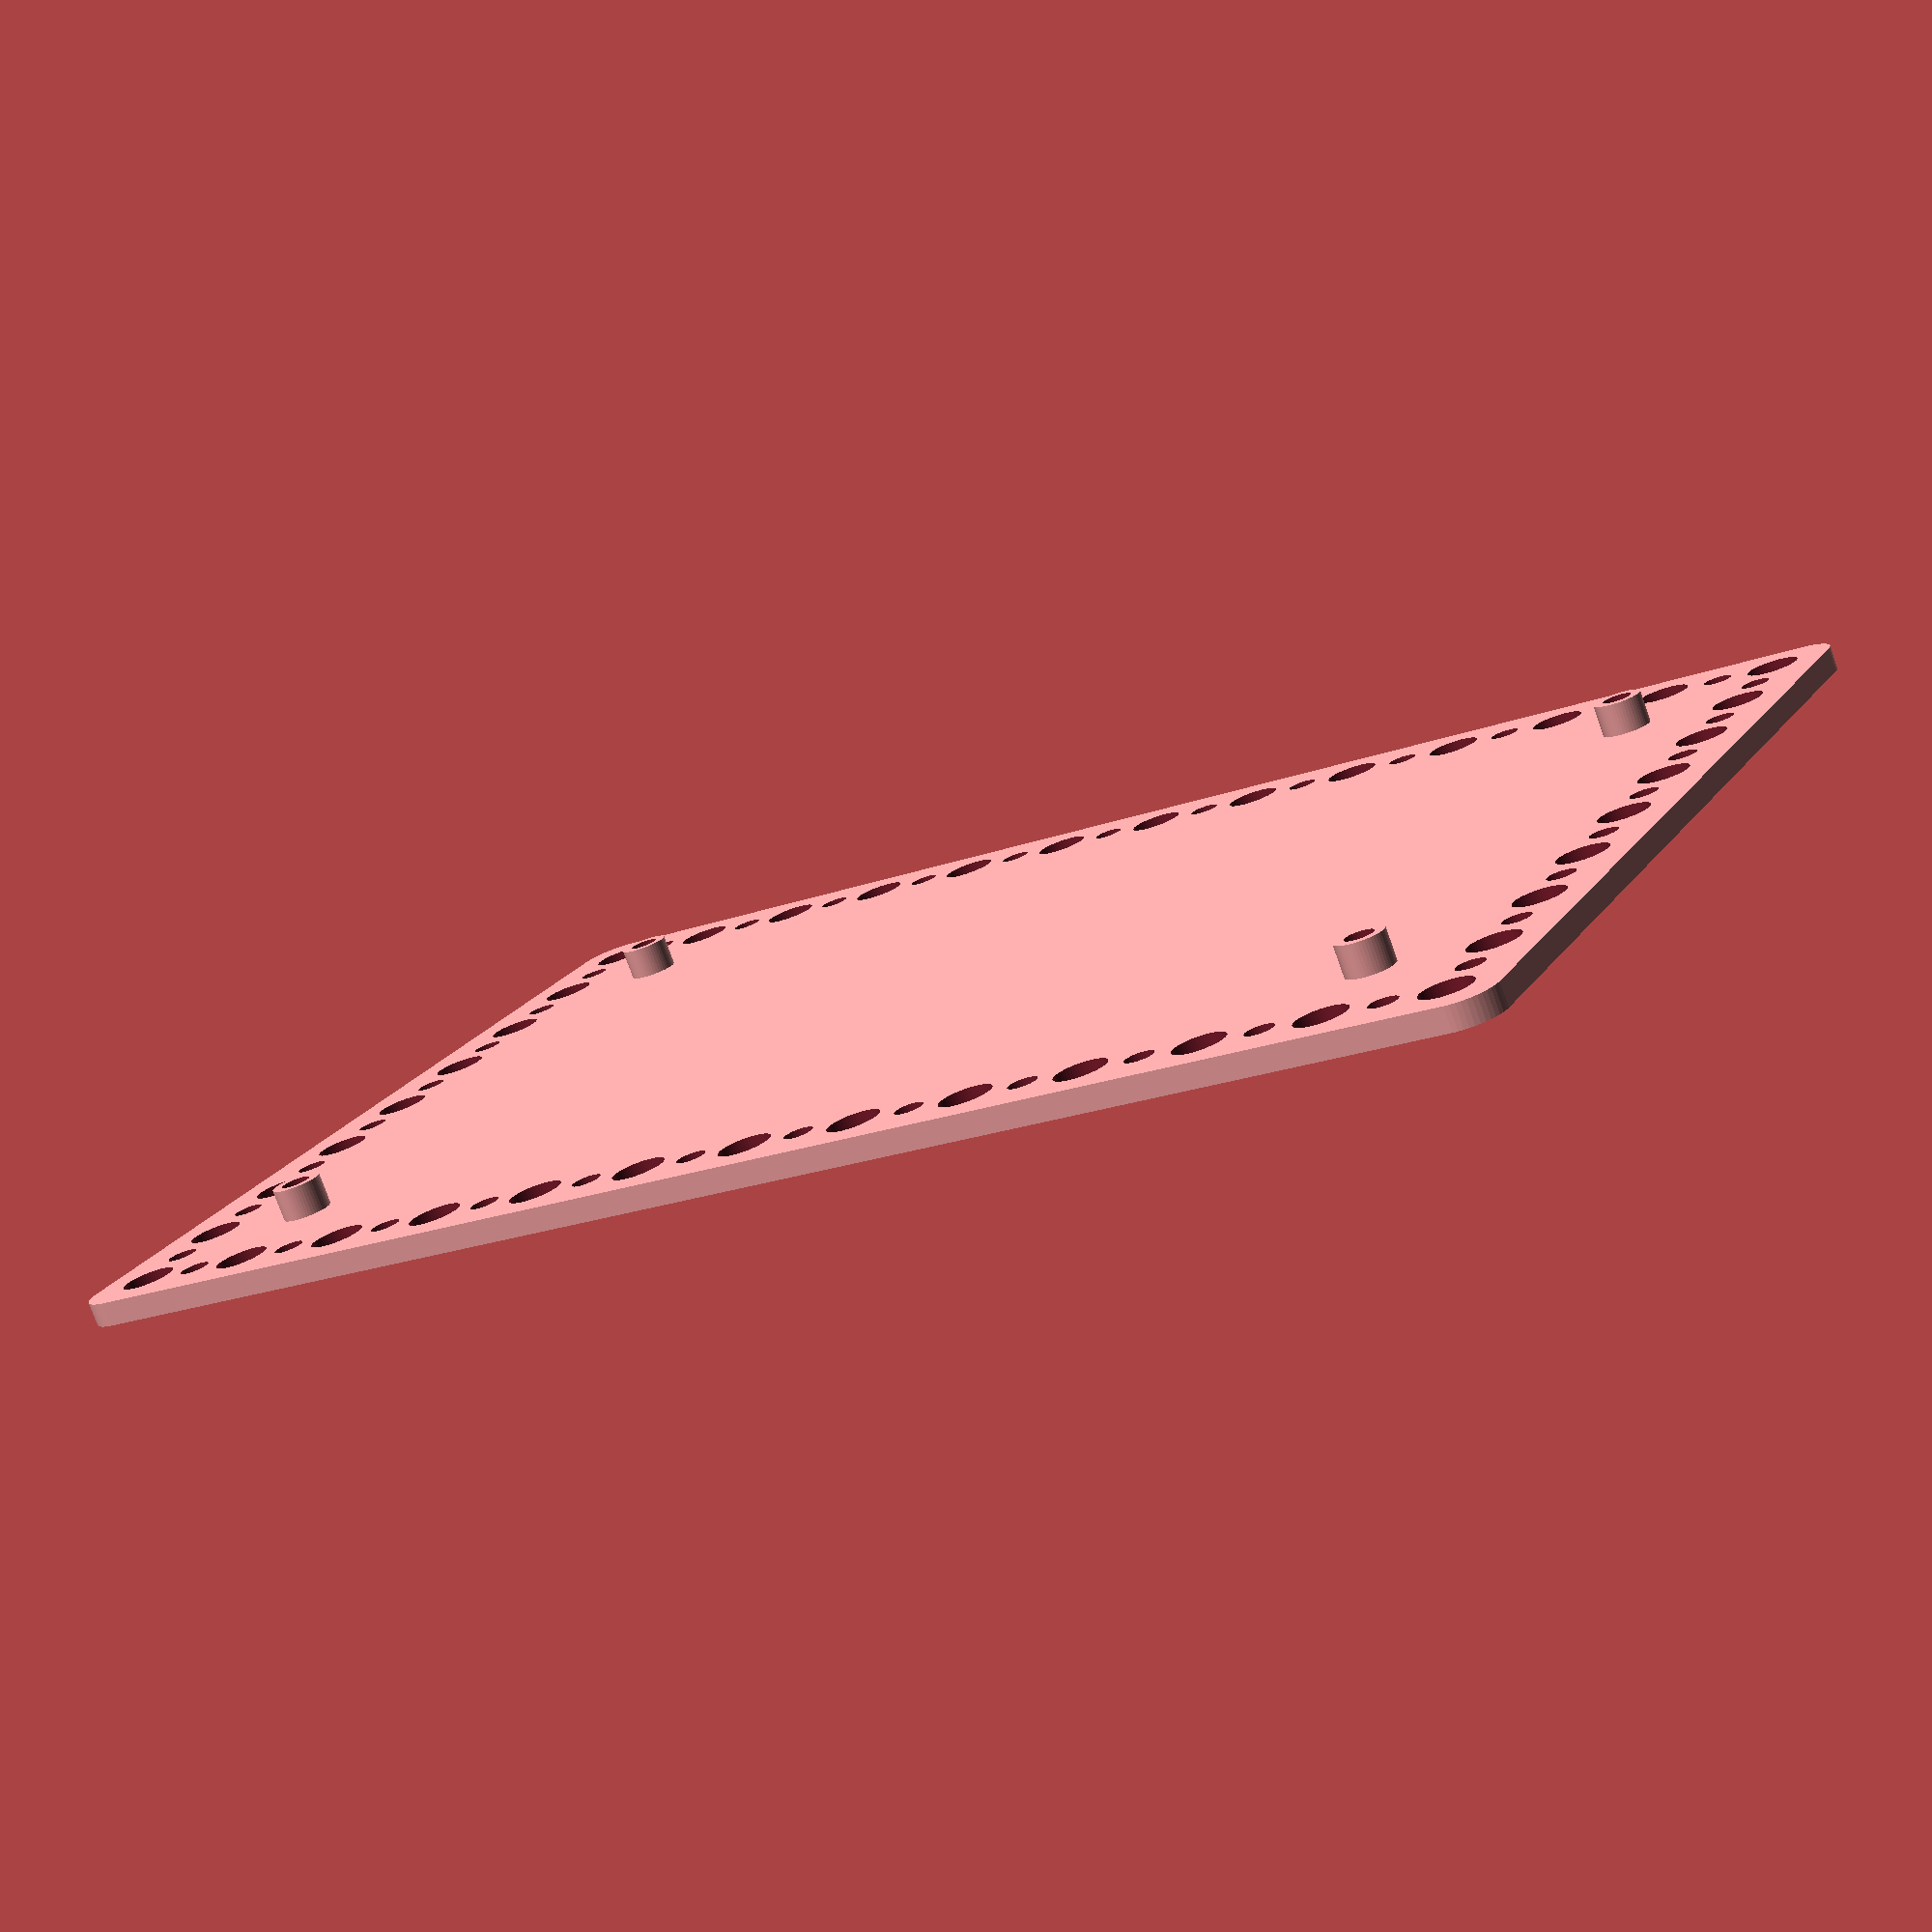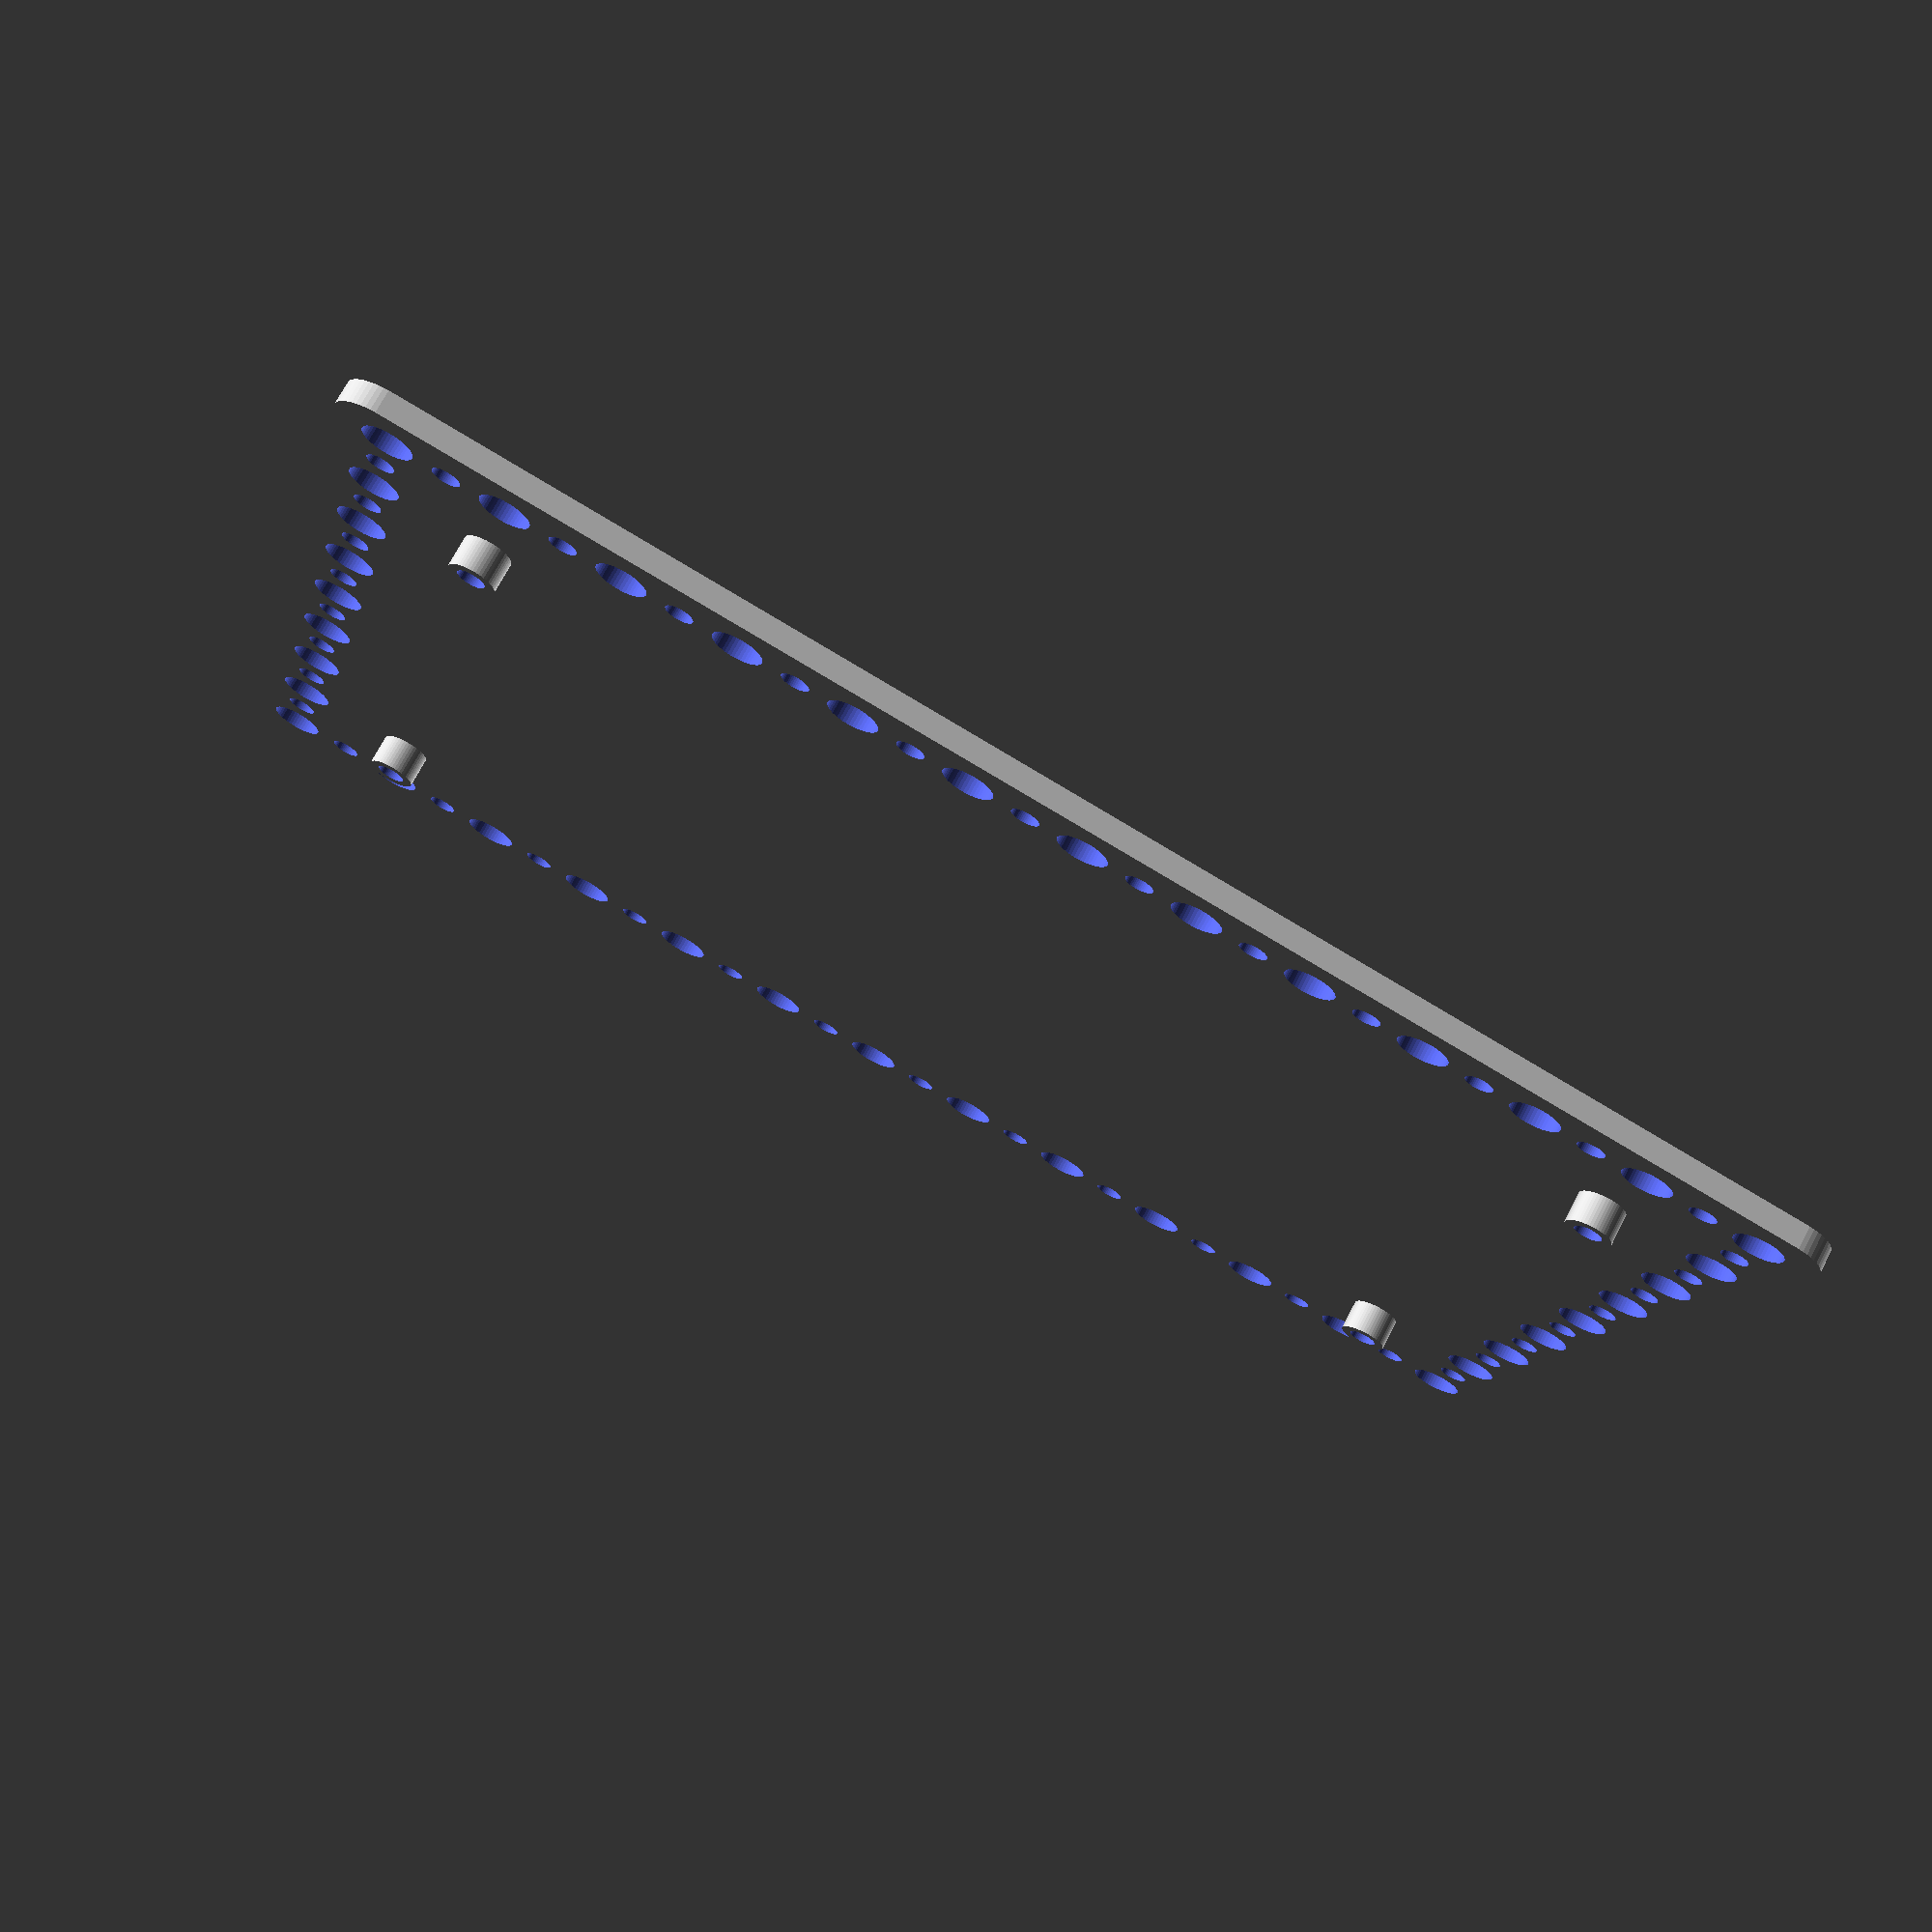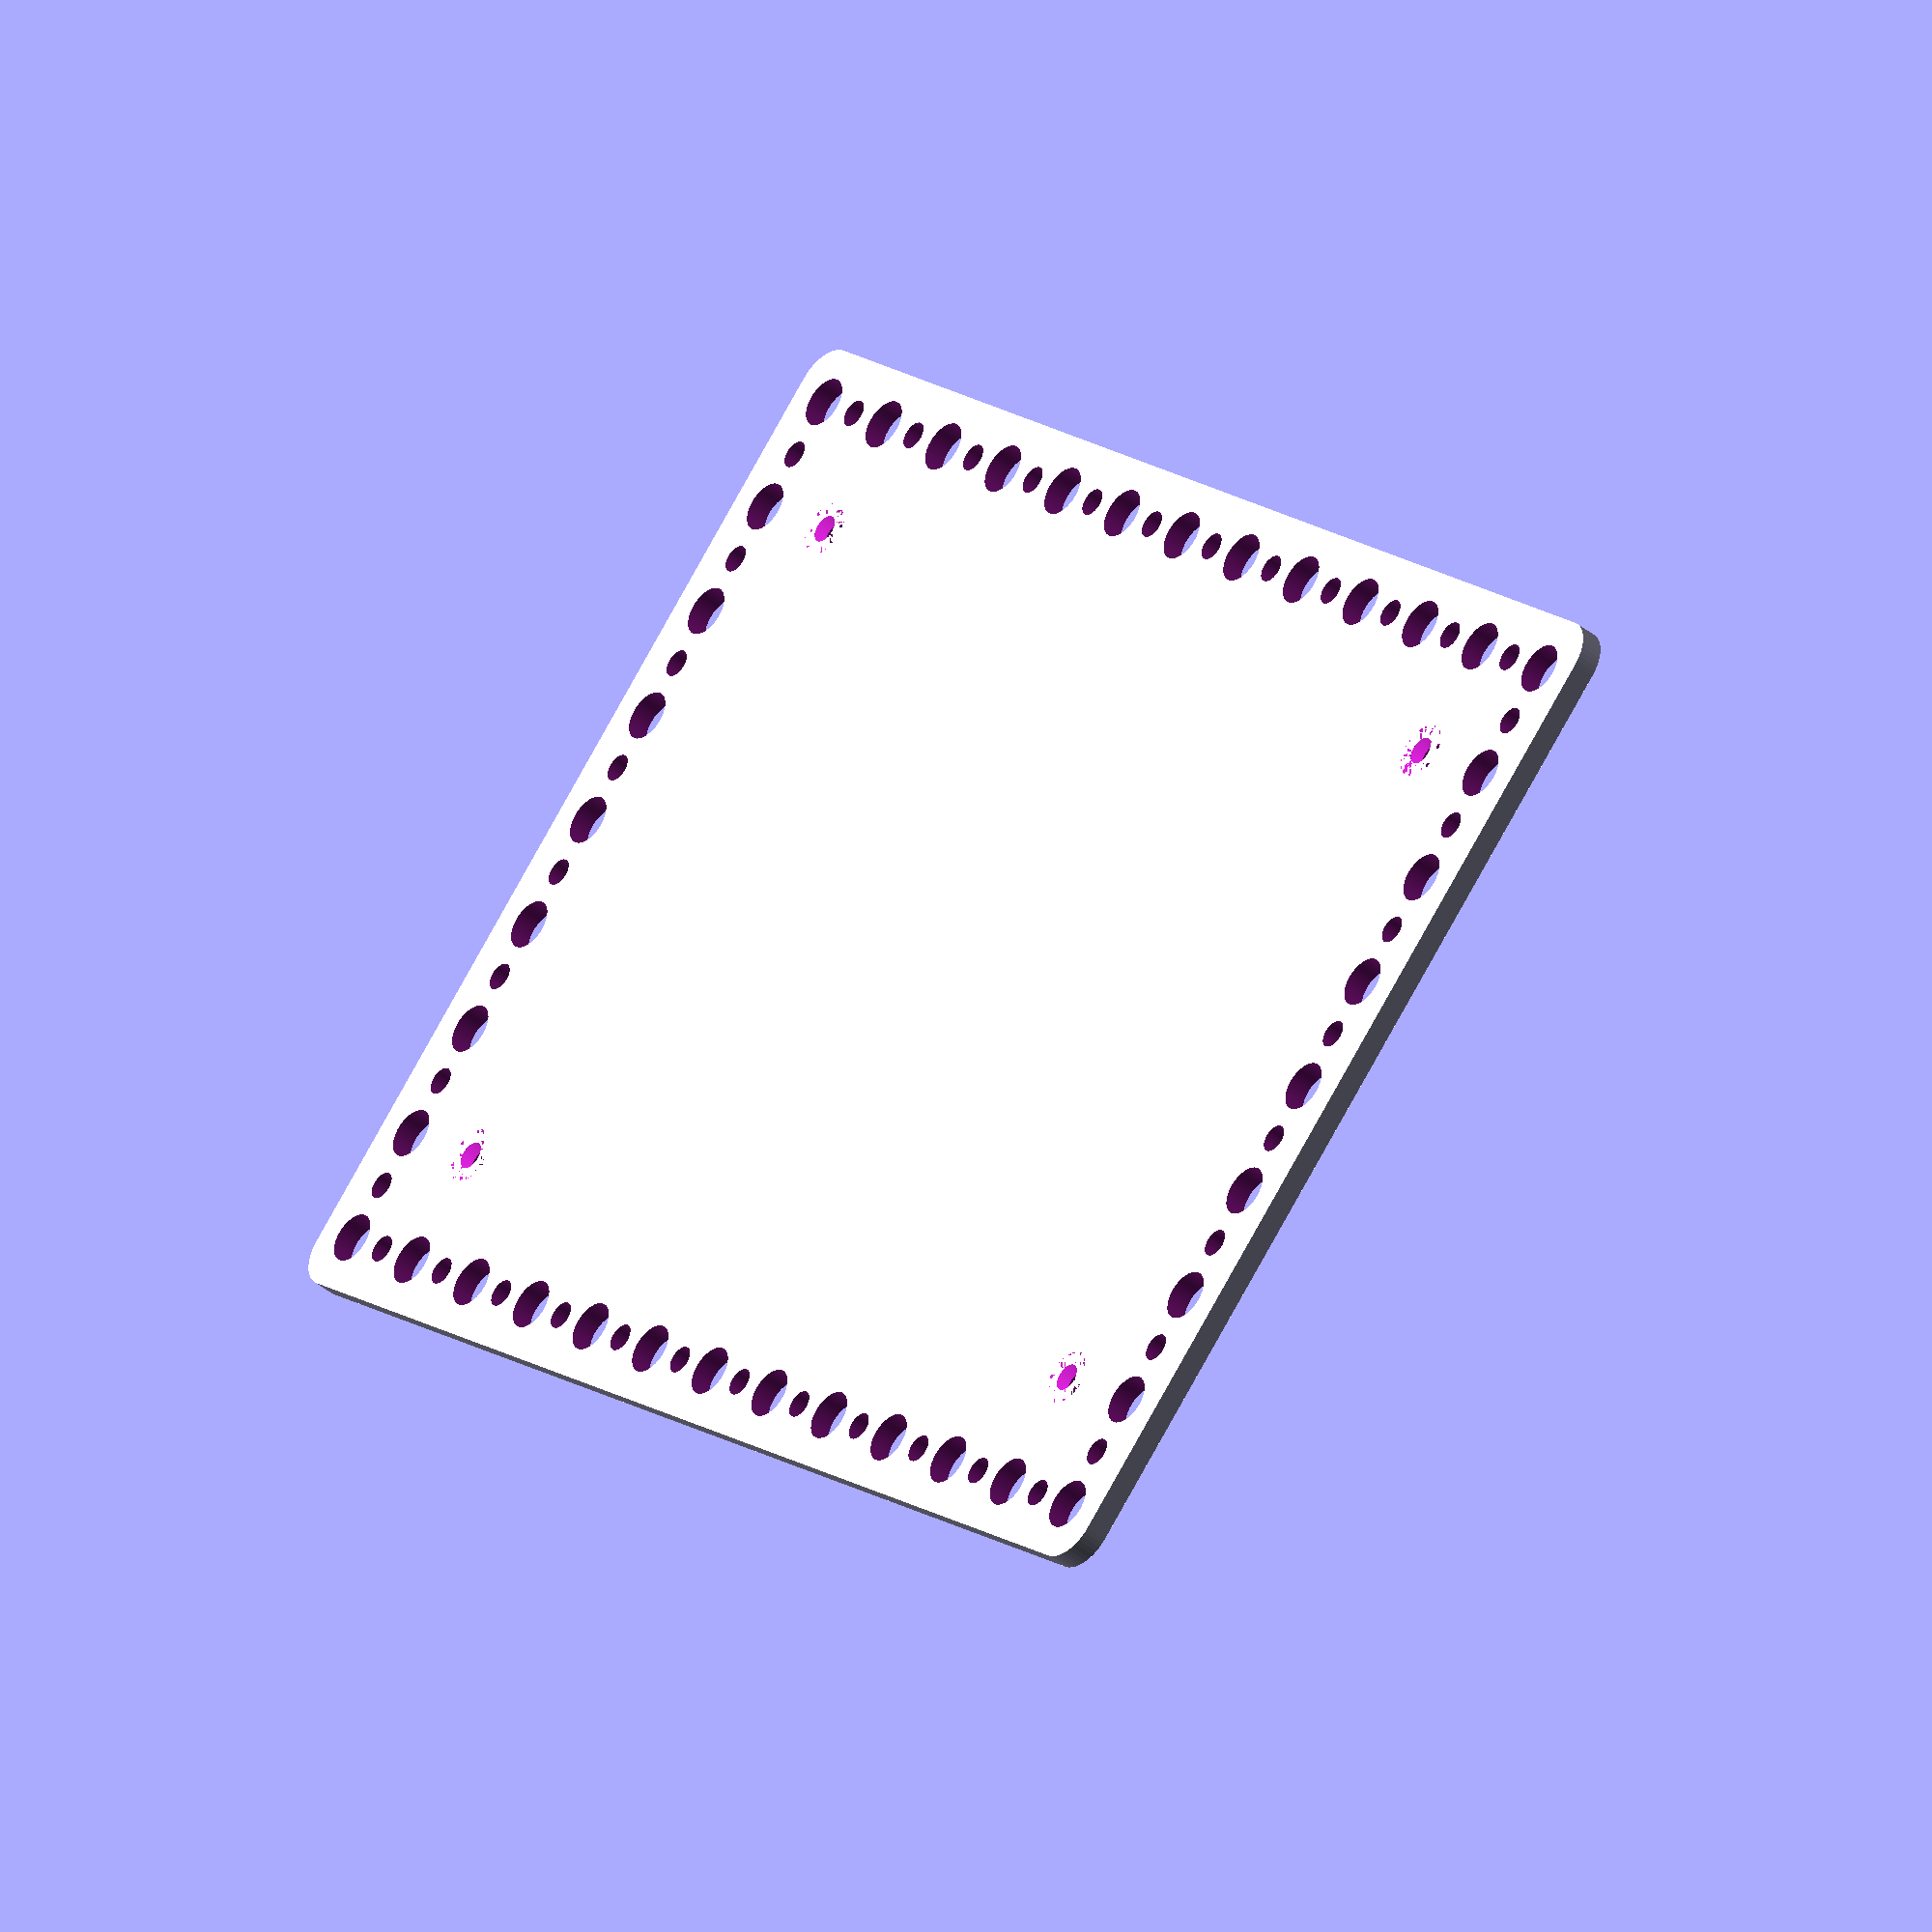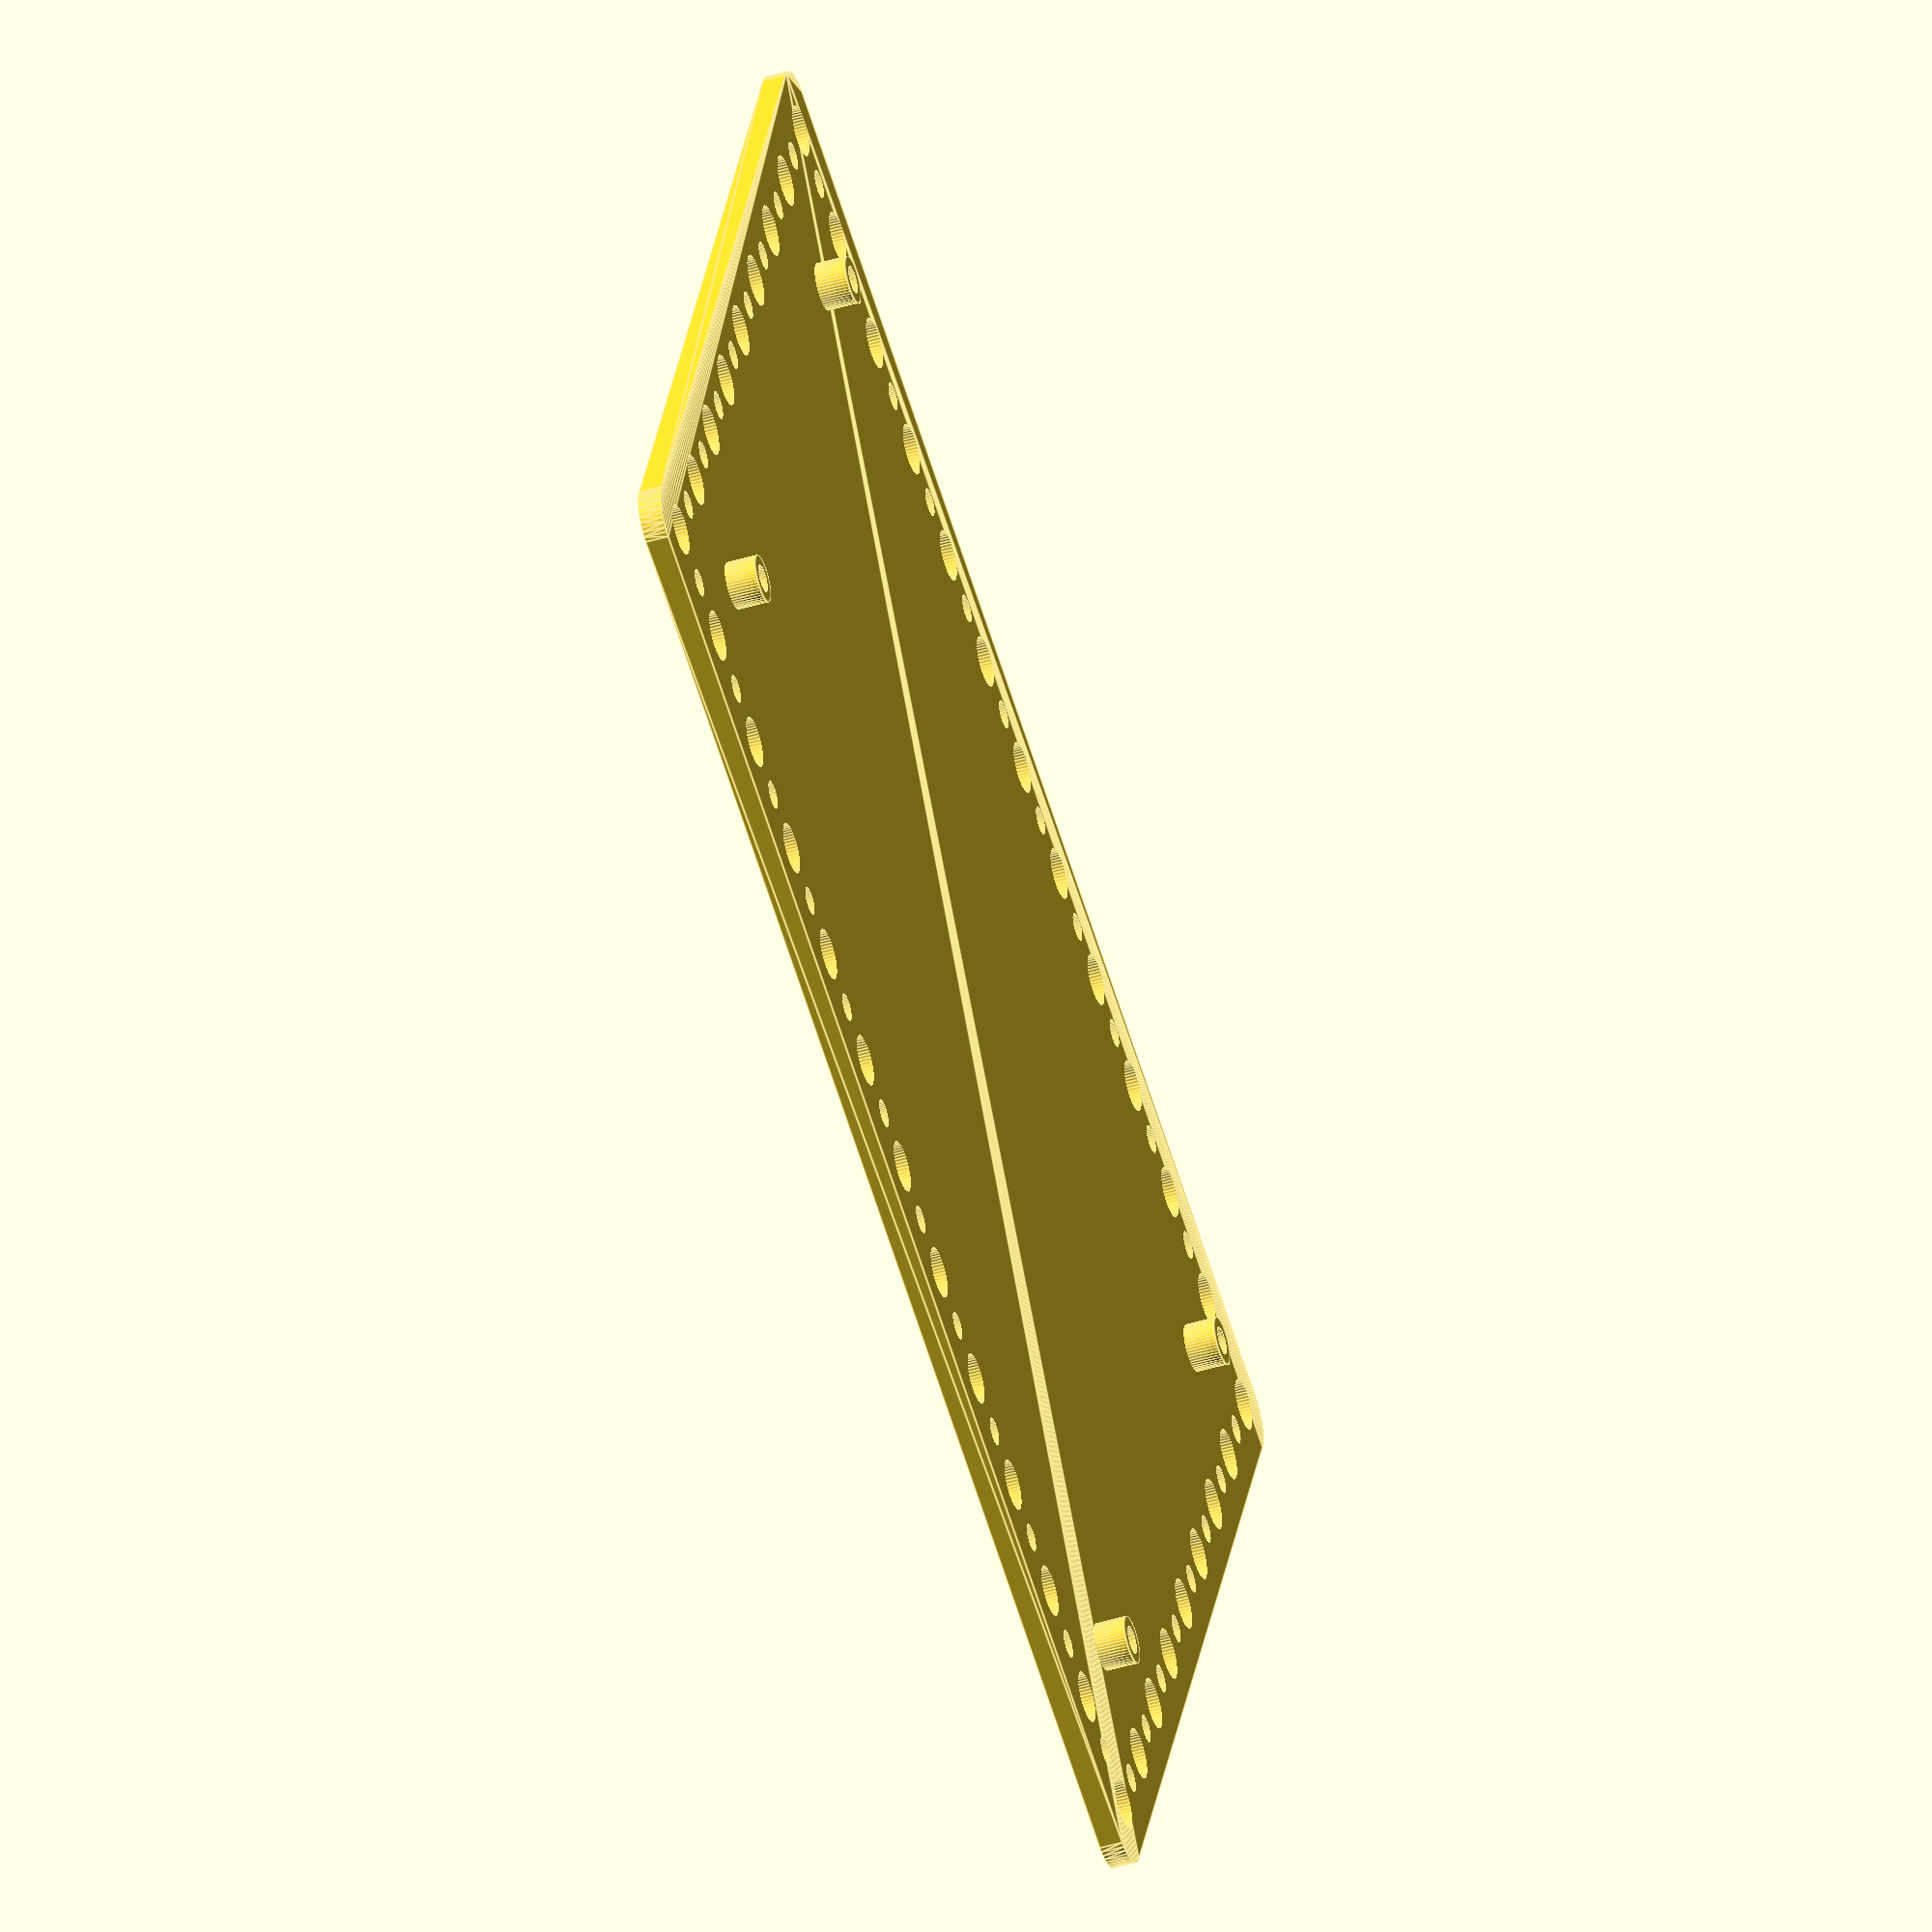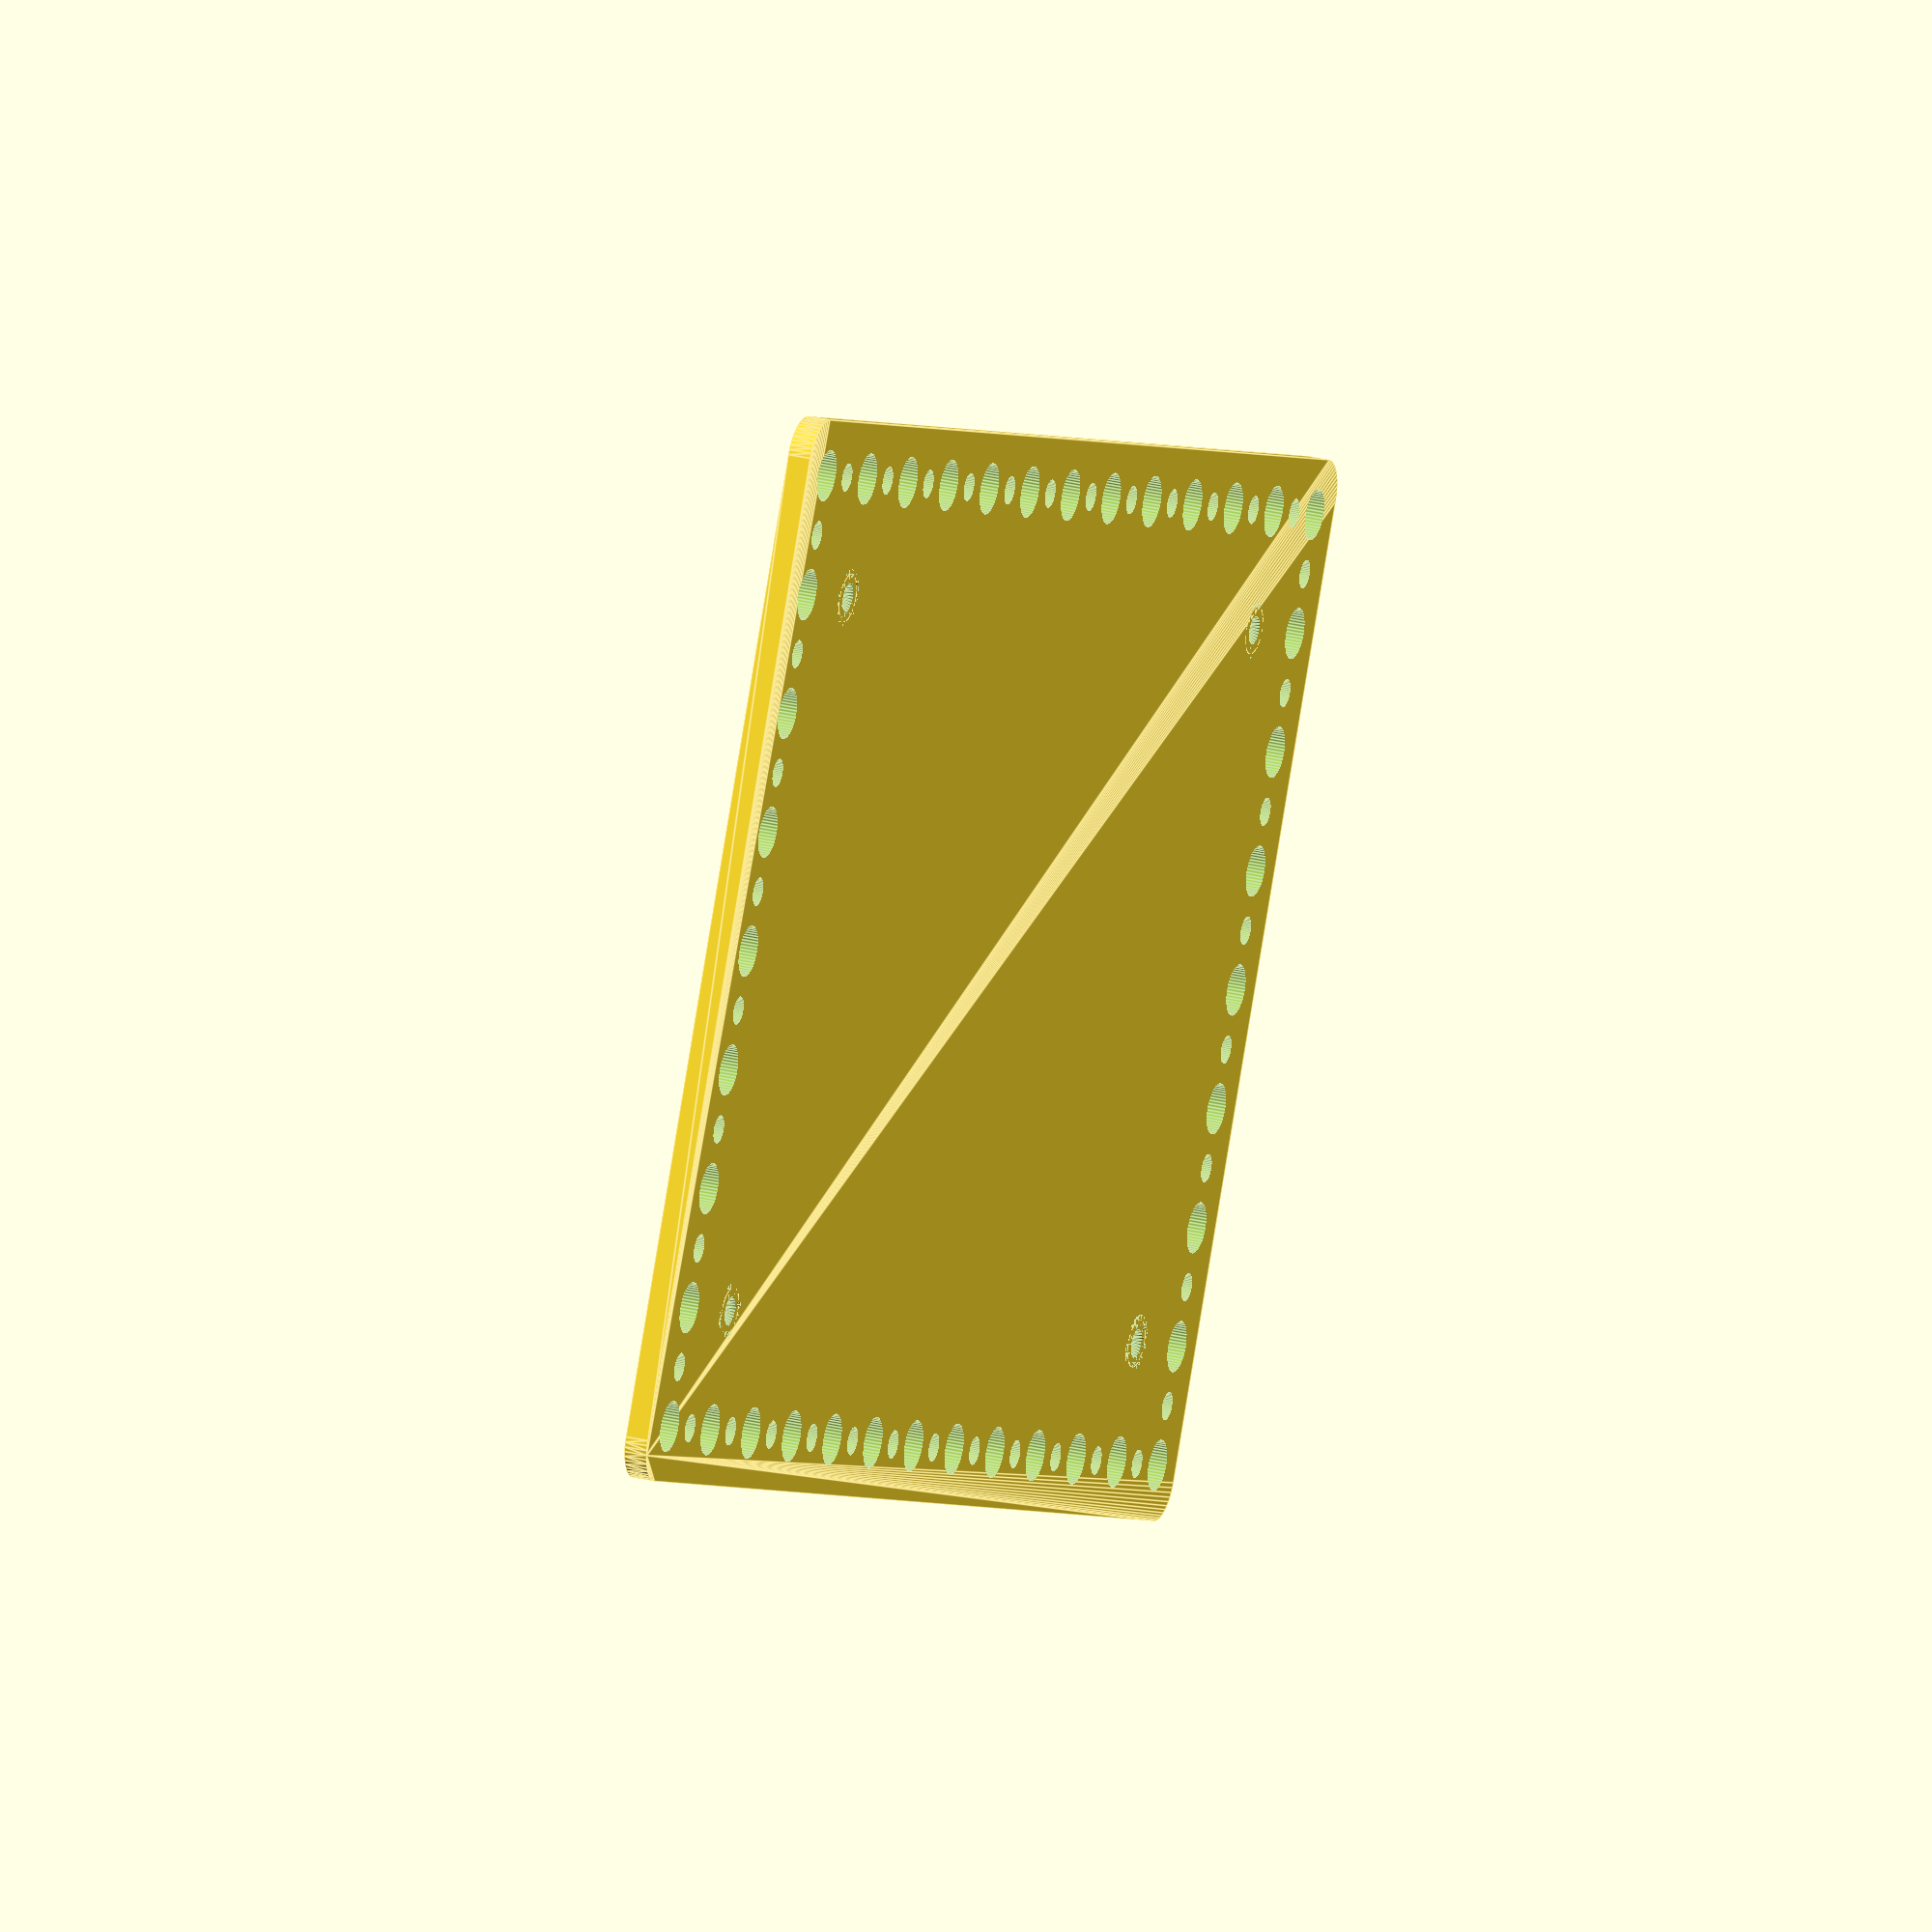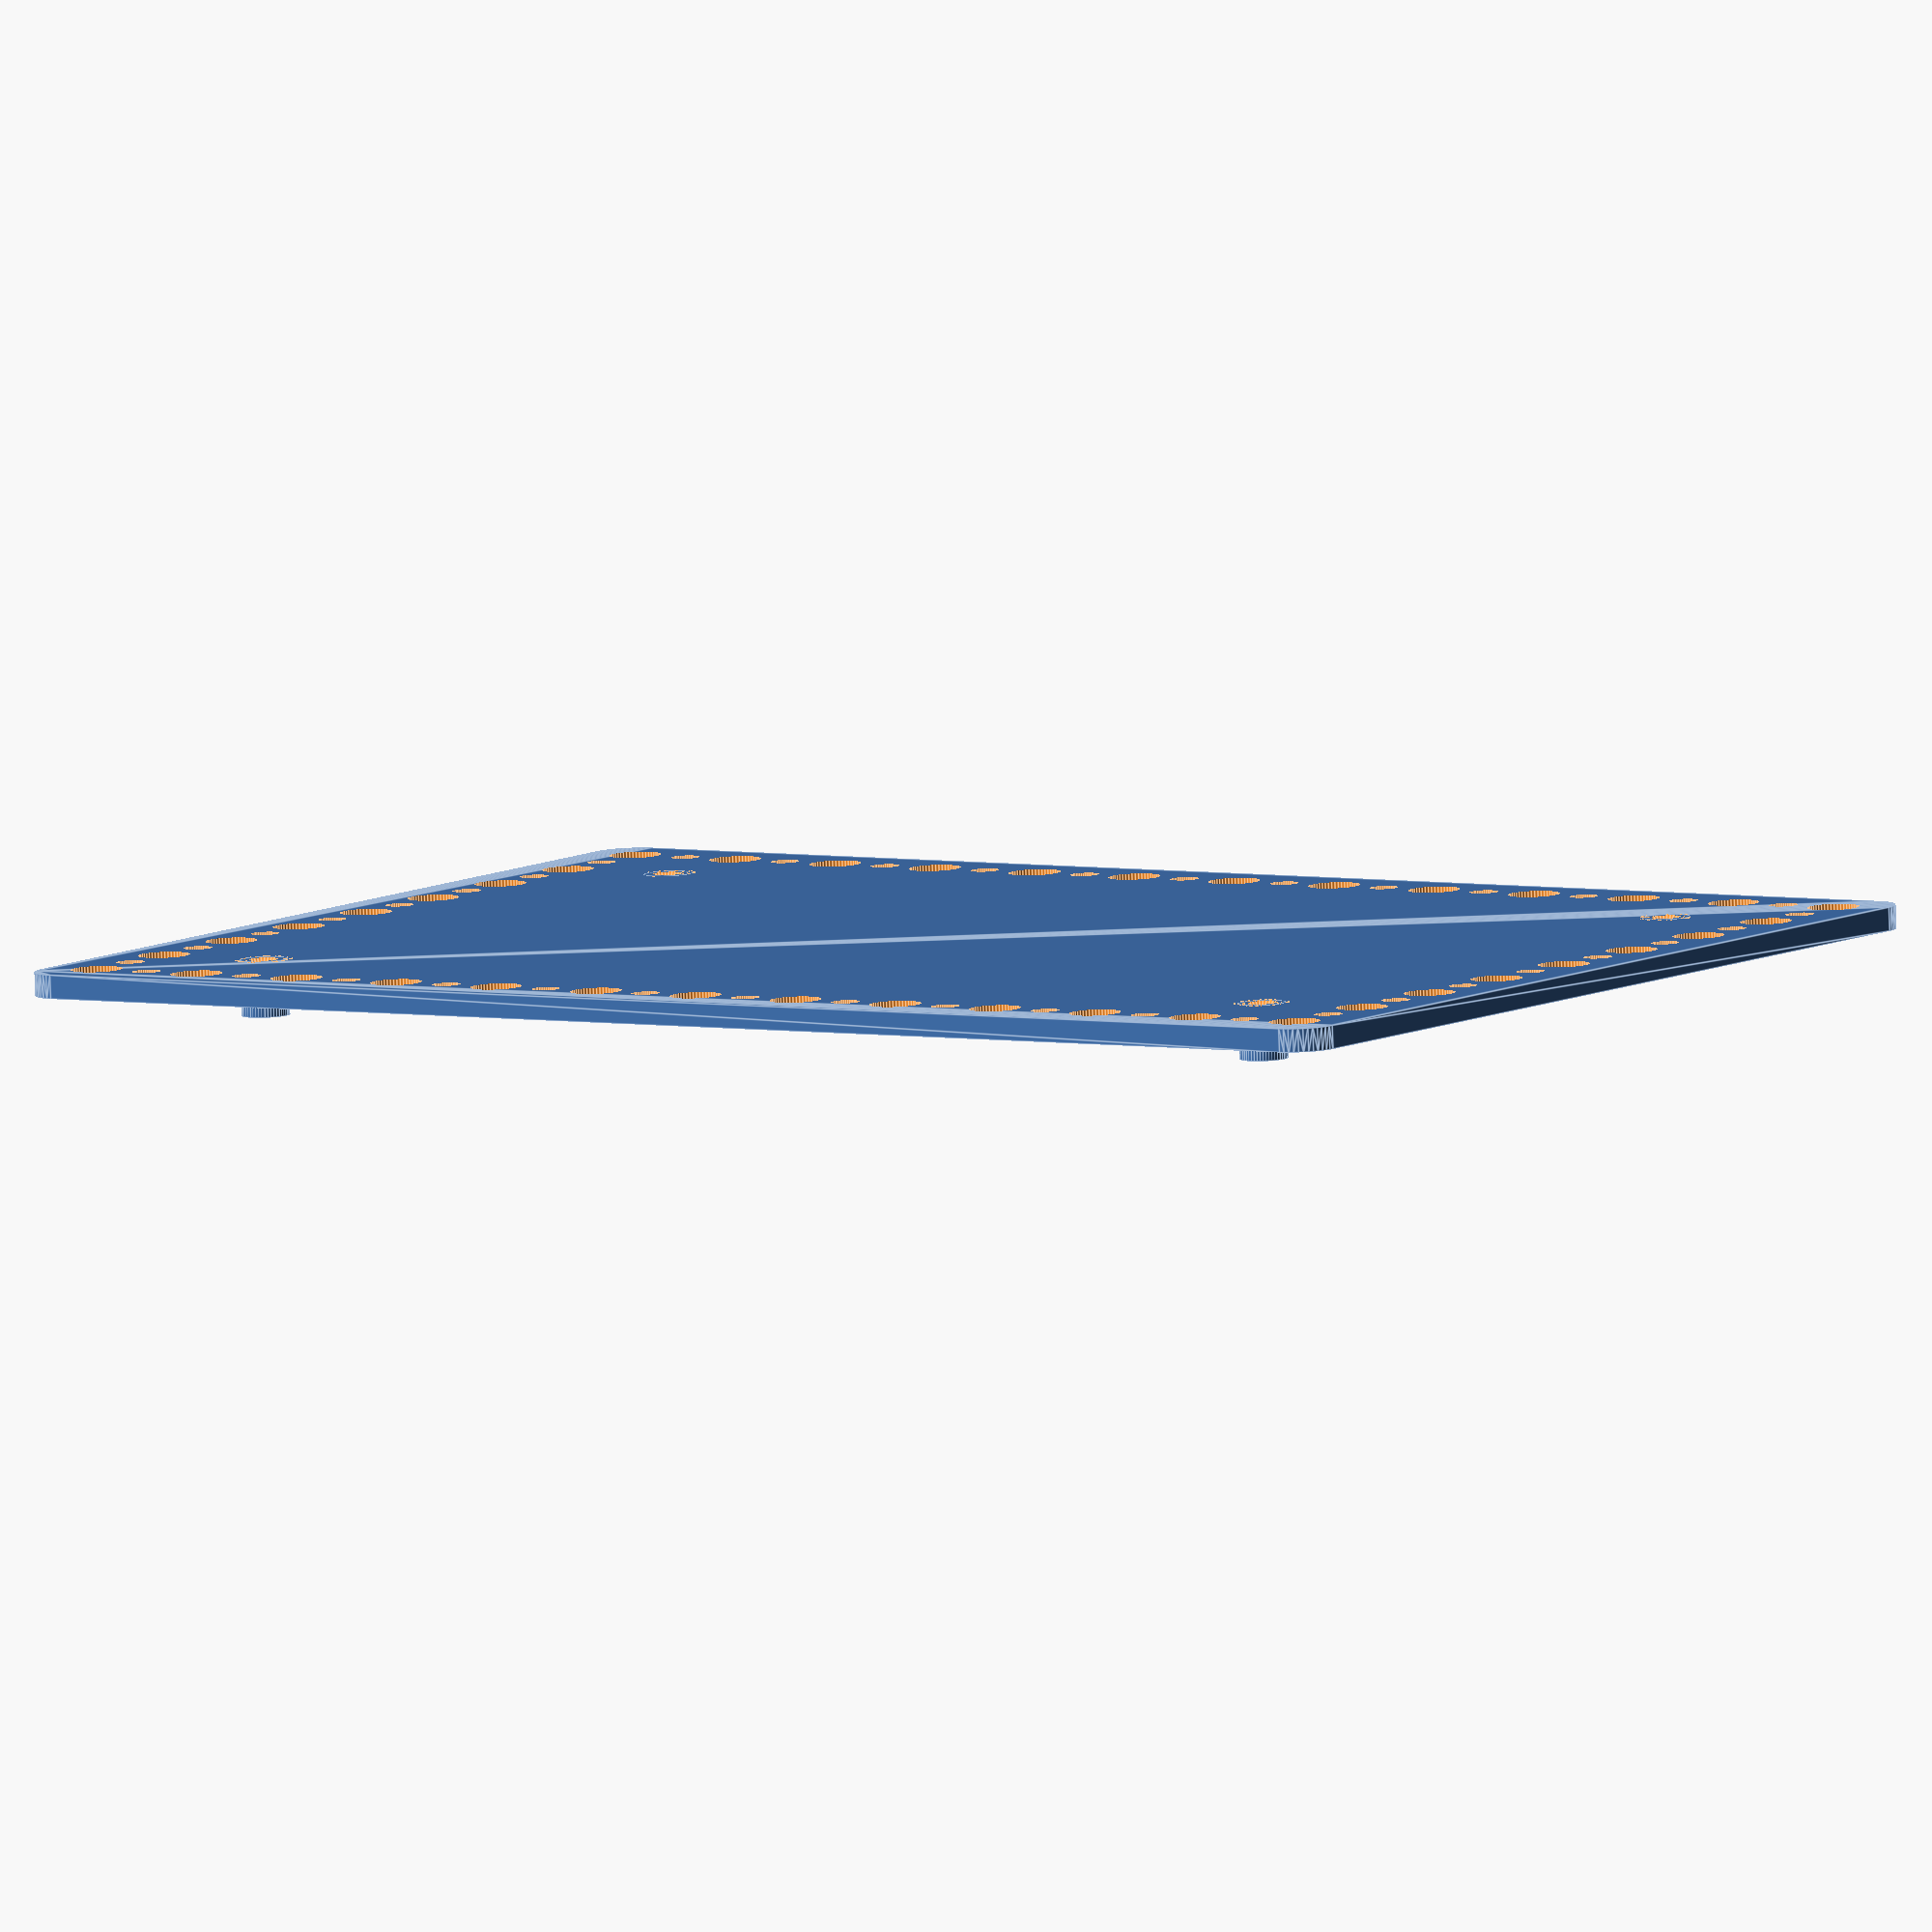
<openscad>
$fn = 50;


difference() {
	union() {
		hull() {
			translate(v = [-92.0000000000, 62.0000000000, 0]) {
				cylinder(h = 3, r = 5);
			}
			translate(v = [92.0000000000, 62.0000000000, 0]) {
				cylinder(h = 3, r = 5);
			}
			translate(v = [-92.0000000000, -62.0000000000, 0]) {
				cylinder(h = 3, r = 5);
			}
			translate(v = [92.0000000000, -62.0000000000, 0]) {
				cylinder(h = 3, r = 5);
			}
		}
		translate(v = [75.0000000000, 45.0000000000, 0]) {
			cylinder(h = 7, r = 3.0500000000);
		}
		translate(v = [-75.0000000000, 45.0000000000, 0]) {
			cylinder(h = 7, r = 3.0500000000);
		}
		translate(v = [75.0000000000, -45.0000000000, 0]) {
			cylinder(h = 7, r = 3.0500000000);
		}
		translate(v = [-75.0000000000, -45.0000000000, 0]) {
			cylinder(h = 7, r = 3.0500000000);
		}
	}
	union() {
		translate(v = [75.0000000000, 45.0000000000, 0]) {
			rotate(a = [0, 180, 0]) {
				difference() {
					union() {
						translate(v = [0, 0, -7.0000000000]) {
							cylinder(h = 7, r = 1.5000000000);
						}
						translate(v = [0, 0, -1.9000000000]) {
							cylinder(h = 1.9000000000, r1 = 1.8000000000, r2 = 3.6000000000);
						}
						translate(v = [0, 0, -7.0000000000]) {
							cylinder(h = 7, r = 1.8000000000);
						}
						translate(v = [0, 0, -7.0000000000]) {
							cylinder(h = 7, r = 1.5000000000);
						}
					}
					union();
				}
			}
		}
		translate(v = [-75.0000000000, 45.0000000000, 0]) {
			rotate(a = [0, 180, 0]) {
				difference() {
					union() {
						translate(v = [0, 0, -7.0000000000]) {
							cylinder(h = 7, r = 1.5000000000);
						}
						translate(v = [0, 0, -1.9000000000]) {
							cylinder(h = 1.9000000000, r1 = 1.8000000000, r2 = 3.6000000000);
						}
						translate(v = [0, 0, -7.0000000000]) {
							cylinder(h = 7, r = 1.8000000000);
						}
						translate(v = [0, 0, -7.0000000000]) {
							cylinder(h = 7, r = 1.5000000000);
						}
					}
					union();
				}
			}
		}
		translate(v = [75.0000000000, -45.0000000000, 0]) {
			rotate(a = [0, 180, 0]) {
				difference() {
					union() {
						translate(v = [0, 0, -7.0000000000]) {
							cylinder(h = 7, r = 1.5000000000);
						}
						translate(v = [0, 0, -1.9000000000]) {
							cylinder(h = 1.9000000000, r1 = 1.8000000000, r2 = 3.6000000000);
						}
						translate(v = [0, 0, -7.0000000000]) {
							cylinder(h = 7, r = 1.8000000000);
						}
						translate(v = [0, 0, -7.0000000000]) {
							cylinder(h = 7, r = 1.5000000000);
						}
					}
					union();
				}
			}
		}
		translate(v = [-75.0000000000, -45.0000000000, 0]) {
			rotate(a = [0, 180, 0]) {
				difference() {
					union() {
						translate(v = [0, 0, -7.0000000000]) {
							cylinder(h = 7, r = 1.5000000000);
						}
						translate(v = [0, 0, -1.9000000000]) {
							cylinder(h = 1.9000000000, r1 = 1.8000000000, r2 = 3.6000000000);
						}
						translate(v = [0, 0, -7.0000000000]) {
							cylinder(h = 7, r = 1.8000000000);
						}
						translate(v = [0, 0, -7.0000000000]) {
							cylinder(h = 7, r = 1.5000000000);
						}
					}
					union();
				}
			}
		}
		translate(v = [-90.0000000000, -60.0000000000, -100.0000000000]) {
			cylinder(h = 200, r = 3.2500000000);
		}
		translate(v = [-90.0000000000, -45.0000000000, -100.0000000000]) {
			cylinder(h = 200, r = 3.2500000000);
		}
		translate(v = [-90.0000000000, -30.0000000000, -100.0000000000]) {
			cylinder(h = 200, r = 3.2500000000);
		}
		translate(v = [-90.0000000000, -15.0000000000, -100.0000000000]) {
			cylinder(h = 200, r = 3.2500000000);
		}
		translate(v = [-90.0000000000, 0.0000000000, -100.0000000000]) {
			cylinder(h = 200, r = 3.2500000000);
		}
		translate(v = [-90.0000000000, 15.0000000000, -100.0000000000]) {
			cylinder(h = 200, r = 3.2500000000);
		}
		translate(v = [-90.0000000000, 30.0000000000, -100.0000000000]) {
			cylinder(h = 200, r = 3.2500000000);
		}
		translate(v = [-90.0000000000, 45.0000000000, -100.0000000000]) {
			cylinder(h = 200, r = 3.2500000000);
		}
		translate(v = [-90.0000000000, 60.0000000000, -100.0000000000]) {
			cylinder(h = 200, r = 3.2500000000);
		}
		translate(v = [-75.0000000000, -60.0000000000, -100.0000000000]) {
			cylinder(h = 200, r = 3.2500000000);
		}
		translate(v = [-75.0000000000, 60.0000000000, -100.0000000000]) {
			cylinder(h = 200, r = 3.2500000000);
		}
		translate(v = [-60.0000000000, -60.0000000000, -100.0000000000]) {
			cylinder(h = 200, r = 3.2500000000);
		}
		translate(v = [-60.0000000000, 60.0000000000, -100.0000000000]) {
			cylinder(h = 200, r = 3.2500000000);
		}
		translate(v = [-45.0000000000, -60.0000000000, -100.0000000000]) {
			cylinder(h = 200, r = 3.2500000000);
		}
		translate(v = [-45.0000000000, 60.0000000000, -100.0000000000]) {
			cylinder(h = 200, r = 3.2500000000);
		}
		translate(v = [-30.0000000000, -60.0000000000, -100.0000000000]) {
			cylinder(h = 200, r = 3.2500000000);
		}
		translate(v = [-30.0000000000, 60.0000000000, -100.0000000000]) {
			cylinder(h = 200, r = 3.2500000000);
		}
		translate(v = [-15.0000000000, -60.0000000000, -100.0000000000]) {
			cylinder(h = 200, r = 3.2500000000);
		}
		translate(v = [-15.0000000000, 60.0000000000, -100.0000000000]) {
			cylinder(h = 200, r = 3.2500000000);
		}
		translate(v = [0.0000000000, -60.0000000000, -100.0000000000]) {
			cylinder(h = 200, r = 3.2500000000);
		}
		translate(v = [0.0000000000, 60.0000000000, -100.0000000000]) {
			cylinder(h = 200, r = 3.2500000000);
		}
		translate(v = [15.0000000000, -60.0000000000, -100.0000000000]) {
			cylinder(h = 200, r = 3.2500000000);
		}
		translate(v = [15.0000000000, 60.0000000000, -100.0000000000]) {
			cylinder(h = 200, r = 3.2500000000);
		}
		translate(v = [30.0000000000, -60.0000000000, -100.0000000000]) {
			cylinder(h = 200, r = 3.2500000000);
		}
		translate(v = [30.0000000000, 60.0000000000, -100.0000000000]) {
			cylinder(h = 200, r = 3.2500000000);
		}
		translate(v = [45.0000000000, -60.0000000000, -100.0000000000]) {
			cylinder(h = 200, r = 3.2500000000);
		}
		translate(v = [45.0000000000, 60.0000000000, -100.0000000000]) {
			cylinder(h = 200, r = 3.2500000000);
		}
		translate(v = [60.0000000000, -60.0000000000, -100.0000000000]) {
			cylinder(h = 200, r = 3.2500000000);
		}
		translate(v = [60.0000000000, 60.0000000000, -100.0000000000]) {
			cylinder(h = 200, r = 3.2500000000);
		}
		translate(v = [75.0000000000, -60.0000000000, -100.0000000000]) {
			cylinder(h = 200, r = 3.2500000000);
		}
		translate(v = [75.0000000000, 60.0000000000, -100.0000000000]) {
			cylinder(h = 200, r = 3.2500000000);
		}
		translate(v = [90.0000000000, -60.0000000000, -100.0000000000]) {
			cylinder(h = 200, r = 3.2500000000);
		}
		translate(v = [90.0000000000, -45.0000000000, -100.0000000000]) {
			cylinder(h = 200, r = 3.2500000000);
		}
		translate(v = [90.0000000000, -30.0000000000, -100.0000000000]) {
			cylinder(h = 200, r = 3.2500000000);
		}
		translate(v = [90.0000000000, -15.0000000000, -100.0000000000]) {
			cylinder(h = 200, r = 3.2500000000);
		}
		translate(v = [90.0000000000, 0.0000000000, -100.0000000000]) {
			cylinder(h = 200, r = 3.2500000000);
		}
		translate(v = [90.0000000000, 15.0000000000, -100.0000000000]) {
			cylinder(h = 200, r = 3.2500000000);
		}
		translate(v = [90.0000000000, 30.0000000000, -100.0000000000]) {
			cylinder(h = 200, r = 3.2500000000);
		}
		translate(v = [90.0000000000, 45.0000000000, -100.0000000000]) {
			cylinder(h = 200, r = 3.2500000000);
		}
		translate(v = [90.0000000000, 60.0000000000, -100.0000000000]) {
			cylinder(h = 200, r = 3.2500000000);
		}
		translate(v = [-90.0000000000, -60.0000000000, -100.0000000000]) {
			cylinder(h = 200, r = 1.8000000000);
		}
		translate(v = [-90.0000000000, -52.5000000000, -100.0000000000]) {
			cylinder(h = 200, r = 1.8000000000);
		}
		translate(v = [-90.0000000000, -45.0000000000, -100.0000000000]) {
			cylinder(h = 200, r = 1.8000000000);
		}
		translate(v = [-90.0000000000, -37.5000000000, -100.0000000000]) {
			cylinder(h = 200, r = 1.8000000000);
		}
		translate(v = [-90.0000000000, -30.0000000000, -100.0000000000]) {
			cylinder(h = 200, r = 1.8000000000);
		}
		translate(v = [-90.0000000000, -22.5000000000, -100.0000000000]) {
			cylinder(h = 200, r = 1.8000000000);
		}
		translate(v = [-90.0000000000, -15.0000000000, -100.0000000000]) {
			cylinder(h = 200, r = 1.8000000000);
		}
		translate(v = [-90.0000000000, -7.5000000000, -100.0000000000]) {
			cylinder(h = 200, r = 1.8000000000);
		}
		translate(v = [-90.0000000000, 0.0000000000, -100.0000000000]) {
			cylinder(h = 200, r = 1.8000000000);
		}
		translate(v = [-90.0000000000, 7.5000000000, -100.0000000000]) {
			cylinder(h = 200, r = 1.8000000000);
		}
		translate(v = [-90.0000000000, 15.0000000000, -100.0000000000]) {
			cylinder(h = 200, r = 1.8000000000);
		}
		translate(v = [-90.0000000000, 22.5000000000, -100.0000000000]) {
			cylinder(h = 200, r = 1.8000000000);
		}
		translate(v = [-90.0000000000, 30.0000000000, -100.0000000000]) {
			cylinder(h = 200, r = 1.8000000000);
		}
		translate(v = [-90.0000000000, 37.5000000000, -100.0000000000]) {
			cylinder(h = 200, r = 1.8000000000);
		}
		translate(v = [-90.0000000000, 45.0000000000, -100.0000000000]) {
			cylinder(h = 200, r = 1.8000000000);
		}
		translate(v = [-90.0000000000, 52.5000000000, -100.0000000000]) {
			cylinder(h = 200, r = 1.8000000000);
		}
		translate(v = [-90.0000000000, 60.0000000000, -100.0000000000]) {
			cylinder(h = 200, r = 1.8000000000);
		}
		translate(v = [-82.5000000000, -60.0000000000, -100.0000000000]) {
			cylinder(h = 200, r = 1.8000000000);
		}
		translate(v = [-82.5000000000, 60.0000000000, -100.0000000000]) {
			cylinder(h = 200, r = 1.8000000000);
		}
		translate(v = [-75.0000000000, -60.0000000000, -100.0000000000]) {
			cylinder(h = 200, r = 1.8000000000);
		}
		translate(v = [-75.0000000000, 60.0000000000, -100.0000000000]) {
			cylinder(h = 200, r = 1.8000000000);
		}
		translate(v = [-67.5000000000, -60.0000000000, -100.0000000000]) {
			cylinder(h = 200, r = 1.8000000000);
		}
		translate(v = [-67.5000000000, 60.0000000000, -100.0000000000]) {
			cylinder(h = 200, r = 1.8000000000);
		}
		translate(v = [-60.0000000000, -60.0000000000, -100.0000000000]) {
			cylinder(h = 200, r = 1.8000000000);
		}
		translate(v = [-60.0000000000, 60.0000000000, -100.0000000000]) {
			cylinder(h = 200, r = 1.8000000000);
		}
		translate(v = [-52.5000000000, -60.0000000000, -100.0000000000]) {
			cylinder(h = 200, r = 1.8000000000);
		}
		translate(v = [-52.5000000000, 60.0000000000, -100.0000000000]) {
			cylinder(h = 200, r = 1.8000000000);
		}
		translate(v = [-45.0000000000, -60.0000000000, -100.0000000000]) {
			cylinder(h = 200, r = 1.8000000000);
		}
		translate(v = [-45.0000000000, 60.0000000000, -100.0000000000]) {
			cylinder(h = 200, r = 1.8000000000);
		}
		translate(v = [-37.5000000000, -60.0000000000, -100.0000000000]) {
			cylinder(h = 200, r = 1.8000000000);
		}
		translate(v = [-37.5000000000, 60.0000000000, -100.0000000000]) {
			cylinder(h = 200, r = 1.8000000000);
		}
		translate(v = [-30.0000000000, -60.0000000000, -100.0000000000]) {
			cylinder(h = 200, r = 1.8000000000);
		}
		translate(v = [-30.0000000000, 60.0000000000, -100.0000000000]) {
			cylinder(h = 200, r = 1.8000000000);
		}
		translate(v = [-22.5000000000, -60.0000000000, -100.0000000000]) {
			cylinder(h = 200, r = 1.8000000000);
		}
		translate(v = [-22.5000000000, 60.0000000000, -100.0000000000]) {
			cylinder(h = 200, r = 1.8000000000);
		}
		translate(v = [-15.0000000000, -60.0000000000, -100.0000000000]) {
			cylinder(h = 200, r = 1.8000000000);
		}
		translate(v = [-15.0000000000, 60.0000000000, -100.0000000000]) {
			cylinder(h = 200, r = 1.8000000000);
		}
		translate(v = [-7.5000000000, -60.0000000000, -100.0000000000]) {
			cylinder(h = 200, r = 1.8000000000);
		}
		translate(v = [-7.5000000000, 60.0000000000, -100.0000000000]) {
			cylinder(h = 200, r = 1.8000000000);
		}
		translate(v = [0.0000000000, -60.0000000000, -100.0000000000]) {
			cylinder(h = 200, r = 1.8000000000);
		}
		translate(v = [0.0000000000, 60.0000000000, -100.0000000000]) {
			cylinder(h = 200, r = 1.8000000000);
		}
		translate(v = [7.5000000000, -60.0000000000, -100.0000000000]) {
			cylinder(h = 200, r = 1.8000000000);
		}
		translate(v = [7.5000000000, 60.0000000000, -100.0000000000]) {
			cylinder(h = 200, r = 1.8000000000);
		}
		translate(v = [15.0000000000, -60.0000000000, -100.0000000000]) {
			cylinder(h = 200, r = 1.8000000000);
		}
		translate(v = [15.0000000000, 60.0000000000, -100.0000000000]) {
			cylinder(h = 200, r = 1.8000000000);
		}
		translate(v = [22.5000000000, -60.0000000000, -100.0000000000]) {
			cylinder(h = 200, r = 1.8000000000);
		}
		translate(v = [22.5000000000, 60.0000000000, -100.0000000000]) {
			cylinder(h = 200, r = 1.8000000000);
		}
		translate(v = [30.0000000000, -60.0000000000, -100.0000000000]) {
			cylinder(h = 200, r = 1.8000000000);
		}
		translate(v = [30.0000000000, 60.0000000000, -100.0000000000]) {
			cylinder(h = 200, r = 1.8000000000);
		}
		translate(v = [37.5000000000, -60.0000000000, -100.0000000000]) {
			cylinder(h = 200, r = 1.8000000000);
		}
		translate(v = [37.5000000000, 60.0000000000, -100.0000000000]) {
			cylinder(h = 200, r = 1.8000000000);
		}
		translate(v = [45.0000000000, -60.0000000000, -100.0000000000]) {
			cylinder(h = 200, r = 1.8000000000);
		}
		translate(v = [45.0000000000, 60.0000000000, -100.0000000000]) {
			cylinder(h = 200, r = 1.8000000000);
		}
		translate(v = [52.5000000000, -60.0000000000, -100.0000000000]) {
			cylinder(h = 200, r = 1.8000000000);
		}
		translate(v = [52.5000000000, 60.0000000000, -100.0000000000]) {
			cylinder(h = 200, r = 1.8000000000);
		}
		translate(v = [60.0000000000, -60.0000000000, -100.0000000000]) {
			cylinder(h = 200, r = 1.8000000000);
		}
		translate(v = [60.0000000000, 60.0000000000, -100.0000000000]) {
			cylinder(h = 200, r = 1.8000000000);
		}
		translate(v = [67.5000000000, -60.0000000000, -100.0000000000]) {
			cylinder(h = 200, r = 1.8000000000);
		}
		translate(v = [67.5000000000, 60.0000000000, -100.0000000000]) {
			cylinder(h = 200, r = 1.8000000000);
		}
		translate(v = [75.0000000000, -60.0000000000, -100.0000000000]) {
			cylinder(h = 200, r = 1.8000000000);
		}
		translate(v = [75.0000000000, 60.0000000000, -100.0000000000]) {
			cylinder(h = 200, r = 1.8000000000);
		}
		translate(v = [82.5000000000, -60.0000000000, -100.0000000000]) {
			cylinder(h = 200, r = 1.8000000000);
		}
		translate(v = [82.5000000000, 60.0000000000, -100.0000000000]) {
			cylinder(h = 200, r = 1.8000000000);
		}
		translate(v = [90.0000000000, -60.0000000000, -100.0000000000]) {
			cylinder(h = 200, r = 1.8000000000);
		}
		translate(v = [90.0000000000, -52.5000000000, -100.0000000000]) {
			cylinder(h = 200, r = 1.8000000000);
		}
		translate(v = [90.0000000000, -45.0000000000, -100.0000000000]) {
			cylinder(h = 200, r = 1.8000000000);
		}
		translate(v = [90.0000000000, -37.5000000000, -100.0000000000]) {
			cylinder(h = 200, r = 1.8000000000);
		}
		translate(v = [90.0000000000, -30.0000000000, -100.0000000000]) {
			cylinder(h = 200, r = 1.8000000000);
		}
		translate(v = [90.0000000000, -22.5000000000, -100.0000000000]) {
			cylinder(h = 200, r = 1.8000000000);
		}
		translate(v = [90.0000000000, -15.0000000000, -100.0000000000]) {
			cylinder(h = 200, r = 1.8000000000);
		}
		translate(v = [90.0000000000, -7.5000000000, -100.0000000000]) {
			cylinder(h = 200, r = 1.8000000000);
		}
		translate(v = [90.0000000000, 0.0000000000, -100.0000000000]) {
			cylinder(h = 200, r = 1.8000000000);
		}
		translate(v = [90.0000000000, 7.5000000000, -100.0000000000]) {
			cylinder(h = 200, r = 1.8000000000);
		}
		translate(v = [90.0000000000, 15.0000000000, -100.0000000000]) {
			cylinder(h = 200, r = 1.8000000000);
		}
		translate(v = [90.0000000000, 22.5000000000, -100.0000000000]) {
			cylinder(h = 200, r = 1.8000000000);
		}
		translate(v = [90.0000000000, 30.0000000000, -100.0000000000]) {
			cylinder(h = 200, r = 1.8000000000);
		}
		translate(v = [90.0000000000, 37.5000000000, -100.0000000000]) {
			cylinder(h = 200, r = 1.8000000000);
		}
		translate(v = [90.0000000000, 45.0000000000, -100.0000000000]) {
			cylinder(h = 200, r = 1.8000000000);
		}
		translate(v = [90.0000000000, 52.5000000000, -100.0000000000]) {
			cylinder(h = 200, r = 1.8000000000);
		}
		translate(v = [90.0000000000, 60.0000000000, -100.0000000000]) {
			cylinder(h = 200, r = 1.8000000000);
		}
		translate(v = [-90.0000000000, -60.0000000000, -100.0000000000]) {
			cylinder(h = 200, r = 1.8000000000);
		}
		translate(v = [-90.0000000000, -52.5000000000, -100.0000000000]) {
			cylinder(h = 200, r = 1.8000000000);
		}
		translate(v = [-90.0000000000, -45.0000000000, -100.0000000000]) {
			cylinder(h = 200, r = 1.8000000000);
		}
		translate(v = [-90.0000000000, -37.5000000000, -100.0000000000]) {
			cylinder(h = 200, r = 1.8000000000);
		}
		translate(v = [-90.0000000000, -30.0000000000, -100.0000000000]) {
			cylinder(h = 200, r = 1.8000000000);
		}
		translate(v = [-90.0000000000, -22.5000000000, -100.0000000000]) {
			cylinder(h = 200, r = 1.8000000000);
		}
		translate(v = [-90.0000000000, -15.0000000000, -100.0000000000]) {
			cylinder(h = 200, r = 1.8000000000);
		}
		translate(v = [-90.0000000000, -7.5000000000, -100.0000000000]) {
			cylinder(h = 200, r = 1.8000000000);
		}
		translate(v = [-90.0000000000, 0.0000000000, -100.0000000000]) {
			cylinder(h = 200, r = 1.8000000000);
		}
		translate(v = [-90.0000000000, 7.5000000000, -100.0000000000]) {
			cylinder(h = 200, r = 1.8000000000);
		}
		translate(v = [-90.0000000000, 15.0000000000, -100.0000000000]) {
			cylinder(h = 200, r = 1.8000000000);
		}
		translate(v = [-90.0000000000, 22.5000000000, -100.0000000000]) {
			cylinder(h = 200, r = 1.8000000000);
		}
		translate(v = [-90.0000000000, 30.0000000000, -100.0000000000]) {
			cylinder(h = 200, r = 1.8000000000);
		}
		translate(v = [-90.0000000000, 37.5000000000, -100.0000000000]) {
			cylinder(h = 200, r = 1.8000000000);
		}
		translate(v = [-90.0000000000, 45.0000000000, -100.0000000000]) {
			cylinder(h = 200, r = 1.8000000000);
		}
		translate(v = [-90.0000000000, 52.5000000000, -100.0000000000]) {
			cylinder(h = 200, r = 1.8000000000);
		}
		translate(v = [-90.0000000000, 60.0000000000, -100.0000000000]) {
			cylinder(h = 200, r = 1.8000000000);
		}
		translate(v = [-82.5000000000, -60.0000000000, -100.0000000000]) {
			cylinder(h = 200, r = 1.8000000000);
		}
		translate(v = [-82.5000000000, 60.0000000000, -100.0000000000]) {
			cylinder(h = 200, r = 1.8000000000);
		}
		translate(v = [-75.0000000000, -60.0000000000, -100.0000000000]) {
			cylinder(h = 200, r = 1.8000000000);
		}
		translate(v = [-75.0000000000, 60.0000000000, -100.0000000000]) {
			cylinder(h = 200, r = 1.8000000000);
		}
		translate(v = [-67.5000000000, -60.0000000000, -100.0000000000]) {
			cylinder(h = 200, r = 1.8000000000);
		}
		translate(v = [-67.5000000000, 60.0000000000, -100.0000000000]) {
			cylinder(h = 200, r = 1.8000000000);
		}
		translate(v = [-60.0000000000, -60.0000000000, -100.0000000000]) {
			cylinder(h = 200, r = 1.8000000000);
		}
		translate(v = [-60.0000000000, 60.0000000000, -100.0000000000]) {
			cylinder(h = 200, r = 1.8000000000);
		}
		translate(v = [-52.5000000000, -60.0000000000, -100.0000000000]) {
			cylinder(h = 200, r = 1.8000000000);
		}
		translate(v = [-52.5000000000, 60.0000000000, -100.0000000000]) {
			cylinder(h = 200, r = 1.8000000000);
		}
		translate(v = [-45.0000000000, -60.0000000000, -100.0000000000]) {
			cylinder(h = 200, r = 1.8000000000);
		}
		translate(v = [-45.0000000000, 60.0000000000, -100.0000000000]) {
			cylinder(h = 200, r = 1.8000000000);
		}
		translate(v = [-37.5000000000, -60.0000000000, -100.0000000000]) {
			cylinder(h = 200, r = 1.8000000000);
		}
		translate(v = [-37.5000000000, 60.0000000000, -100.0000000000]) {
			cylinder(h = 200, r = 1.8000000000);
		}
		translate(v = [-30.0000000000, -60.0000000000, -100.0000000000]) {
			cylinder(h = 200, r = 1.8000000000);
		}
		translate(v = [-30.0000000000, 60.0000000000, -100.0000000000]) {
			cylinder(h = 200, r = 1.8000000000);
		}
		translate(v = [-22.5000000000, -60.0000000000, -100.0000000000]) {
			cylinder(h = 200, r = 1.8000000000);
		}
		translate(v = [-22.5000000000, 60.0000000000, -100.0000000000]) {
			cylinder(h = 200, r = 1.8000000000);
		}
		translate(v = [-15.0000000000, -60.0000000000, -100.0000000000]) {
			cylinder(h = 200, r = 1.8000000000);
		}
		translate(v = [-15.0000000000, 60.0000000000, -100.0000000000]) {
			cylinder(h = 200, r = 1.8000000000);
		}
		translate(v = [-7.5000000000, -60.0000000000, -100.0000000000]) {
			cylinder(h = 200, r = 1.8000000000);
		}
		translate(v = [-7.5000000000, 60.0000000000, -100.0000000000]) {
			cylinder(h = 200, r = 1.8000000000);
		}
		translate(v = [0.0000000000, -60.0000000000, -100.0000000000]) {
			cylinder(h = 200, r = 1.8000000000);
		}
		translate(v = [0.0000000000, 60.0000000000, -100.0000000000]) {
			cylinder(h = 200, r = 1.8000000000);
		}
		translate(v = [7.5000000000, -60.0000000000, -100.0000000000]) {
			cylinder(h = 200, r = 1.8000000000);
		}
		translate(v = [7.5000000000, 60.0000000000, -100.0000000000]) {
			cylinder(h = 200, r = 1.8000000000);
		}
		translate(v = [15.0000000000, -60.0000000000, -100.0000000000]) {
			cylinder(h = 200, r = 1.8000000000);
		}
		translate(v = [15.0000000000, 60.0000000000, -100.0000000000]) {
			cylinder(h = 200, r = 1.8000000000);
		}
		translate(v = [22.5000000000, -60.0000000000, -100.0000000000]) {
			cylinder(h = 200, r = 1.8000000000);
		}
		translate(v = [22.5000000000, 60.0000000000, -100.0000000000]) {
			cylinder(h = 200, r = 1.8000000000);
		}
		translate(v = [30.0000000000, -60.0000000000, -100.0000000000]) {
			cylinder(h = 200, r = 1.8000000000);
		}
		translate(v = [30.0000000000, 60.0000000000, -100.0000000000]) {
			cylinder(h = 200, r = 1.8000000000);
		}
		translate(v = [37.5000000000, -60.0000000000, -100.0000000000]) {
			cylinder(h = 200, r = 1.8000000000);
		}
		translate(v = [37.5000000000, 60.0000000000, -100.0000000000]) {
			cylinder(h = 200, r = 1.8000000000);
		}
		translate(v = [45.0000000000, -60.0000000000, -100.0000000000]) {
			cylinder(h = 200, r = 1.8000000000);
		}
		translate(v = [45.0000000000, 60.0000000000, -100.0000000000]) {
			cylinder(h = 200, r = 1.8000000000);
		}
		translate(v = [52.5000000000, -60.0000000000, -100.0000000000]) {
			cylinder(h = 200, r = 1.8000000000);
		}
		translate(v = [52.5000000000, 60.0000000000, -100.0000000000]) {
			cylinder(h = 200, r = 1.8000000000);
		}
		translate(v = [60.0000000000, -60.0000000000, -100.0000000000]) {
			cylinder(h = 200, r = 1.8000000000);
		}
		translate(v = [60.0000000000, 60.0000000000, -100.0000000000]) {
			cylinder(h = 200, r = 1.8000000000);
		}
		translate(v = [67.5000000000, -60.0000000000, -100.0000000000]) {
			cylinder(h = 200, r = 1.8000000000);
		}
		translate(v = [67.5000000000, 60.0000000000, -100.0000000000]) {
			cylinder(h = 200, r = 1.8000000000);
		}
		translate(v = [75.0000000000, -60.0000000000, -100.0000000000]) {
			cylinder(h = 200, r = 1.8000000000);
		}
		translate(v = [75.0000000000, 60.0000000000, -100.0000000000]) {
			cylinder(h = 200, r = 1.8000000000);
		}
		translate(v = [82.5000000000, -60.0000000000, -100.0000000000]) {
			cylinder(h = 200, r = 1.8000000000);
		}
		translate(v = [82.5000000000, 60.0000000000, -100.0000000000]) {
			cylinder(h = 200, r = 1.8000000000);
		}
		translate(v = [90.0000000000, -60.0000000000, -100.0000000000]) {
			cylinder(h = 200, r = 1.8000000000);
		}
		translate(v = [90.0000000000, -52.5000000000, -100.0000000000]) {
			cylinder(h = 200, r = 1.8000000000);
		}
		translate(v = [90.0000000000, -45.0000000000, -100.0000000000]) {
			cylinder(h = 200, r = 1.8000000000);
		}
		translate(v = [90.0000000000, -37.5000000000, -100.0000000000]) {
			cylinder(h = 200, r = 1.8000000000);
		}
		translate(v = [90.0000000000, -30.0000000000, -100.0000000000]) {
			cylinder(h = 200, r = 1.8000000000);
		}
		translate(v = [90.0000000000, -22.5000000000, -100.0000000000]) {
			cylinder(h = 200, r = 1.8000000000);
		}
		translate(v = [90.0000000000, -15.0000000000, -100.0000000000]) {
			cylinder(h = 200, r = 1.8000000000);
		}
		translate(v = [90.0000000000, -7.5000000000, -100.0000000000]) {
			cylinder(h = 200, r = 1.8000000000);
		}
		translate(v = [90.0000000000, 0.0000000000, -100.0000000000]) {
			cylinder(h = 200, r = 1.8000000000);
		}
		translate(v = [90.0000000000, 7.5000000000, -100.0000000000]) {
			cylinder(h = 200, r = 1.8000000000);
		}
		translate(v = [90.0000000000, 15.0000000000, -100.0000000000]) {
			cylinder(h = 200, r = 1.8000000000);
		}
		translate(v = [90.0000000000, 22.5000000000, -100.0000000000]) {
			cylinder(h = 200, r = 1.8000000000);
		}
		translate(v = [90.0000000000, 30.0000000000, -100.0000000000]) {
			cylinder(h = 200, r = 1.8000000000);
		}
		translate(v = [90.0000000000, 37.5000000000, -100.0000000000]) {
			cylinder(h = 200, r = 1.8000000000);
		}
		translate(v = [90.0000000000, 45.0000000000, -100.0000000000]) {
			cylinder(h = 200, r = 1.8000000000);
		}
		translate(v = [90.0000000000, 52.5000000000, -100.0000000000]) {
			cylinder(h = 200, r = 1.8000000000);
		}
		translate(v = [90.0000000000, 60.0000000000, -100.0000000000]) {
			cylinder(h = 200, r = 1.8000000000);
		}
		translate(v = [-90.0000000000, -60.0000000000, -100.0000000000]) {
			cylinder(h = 200, r = 1.8000000000);
		}
		translate(v = [-90.0000000000, -52.5000000000, -100.0000000000]) {
			cylinder(h = 200, r = 1.8000000000);
		}
		translate(v = [-90.0000000000, -45.0000000000, -100.0000000000]) {
			cylinder(h = 200, r = 1.8000000000);
		}
		translate(v = [-90.0000000000, -37.5000000000, -100.0000000000]) {
			cylinder(h = 200, r = 1.8000000000);
		}
		translate(v = [-90.0000000000, -30.0000000000, -100.0000000000]) {
			cylinder(h = 200, r = 1.8000000000);
		}
		translate(v = [-90.0000000000, -22.5000000000, -100.0000000000]) {
			cylinder(h = 200, r = 1.8000000000);
		}
		translate(v = [-90.0000000000, -15.0000000000, -100.0000000000]) {
			cylinder(h = 200, r = 1.8000000000);
		}
		translate(v = [-90.0000000000, -7.5000000000, -100.0000000000]) {
			cylinder(h = 200, r = 1.8000000000);
		}
		translate(v = [-90.0000000000, 0.0000000000, -100.0000000000]) {
			cylinder(h = 200, r = 1.8000000000);
		}
		translate(v = [-90.0000000000, 7.5000000000, -100.0000000000]) {
			cylinder(h = 200, r = 1.8000000000);
		}
		translate(v = [-90.0000000000, 15.0000000000, -100.0000000000]) {
			cylinder(h = 200, r = 1.8000000000);
		}
		translate(v = [-90.0000000000, 22.5000000000, -100.0000000000]) {
			cylinder(h = 200, r = 1.8000000000);
		}
		translate(v = [-90.0000000000, 30.0000000000, -100.0000000000]) {
			cylinder(h = 200, r = 1.8000000000);
		}
		translate(v = [-90.0000000000, 37.5000000000, -100.0000000000]) {
			cylinder(h = 200, r = 1.8000000000);
		}
		translate(v = [-90.0000000000, 45.0000000000, -100.0000000000]) {
			cylinder(h = 200, r = 1.8000000000);
		}
		translate(v = [-90.0000000000, 52.5000000000, -100.0000000000]) {
			cylinder(h = 200, r = 1.8000000000);
		}
		translate(v = [-90.0000000000, 60.0000000000, -100.0000000000]) {
			cylinder(h = 200, r = 1.8000000000);
		}
		translate(v = [-82.5000000000, -60.0000000000, -100.0000000000]) {
			cylinder(h = 200, r = 1.8000000000);
		}
		translate(v = [-82.5000000000, 60.0000000000, -100.0000000000]) {
			cylinder(h = 200, r = 1.8000000000);
		}
		translate(v = [-75.0000000000, -60.0000000000, -100.0000000000]) {
			cylinder(h = 200, r = 1.8000000000);
		}
		translate(v = [-75.0000000000, 60.0000000000, -100.0000000000]) {
			cylinder(h = 200, r = 1.8000000000);
		}
		translate(v = [-67.5000000000, -60.0000000000, -100.0000000000]) {
			cylinder(h = 200, r = 1.8000000000);
		}
		translate(v = [-67.5000000000, 60.0000000000, -100.0000000000]) {
			cylinder(h = 200, r = 1.8000000000);
		}
		translate(v = [-60.0000000000, -60.0000000000, -100.0000000000]) {
			cylinder(h = 200, r = 1.8000000000);
		}
		translate(v = [-60.0000000000, 60.0000000000, -100.0000000000]) {
			cylinder(h = 200, r = 1.8000000000);
		}
		translate(v = [-52.5000000000, -60.0000000000, -100.0000000000]) {
			cylinder(h = 200, r = 1.8000000000);
		}
		translate(v = [-52.5000000000, 60.0000000000, -100.0000000000]) {
			cylinder(h = 200, r = 1.8000000000);
		}
		translate(v = [-45.0000000000, -60.0000000000, -100.0000000000]) {
			cylinder(h = 200, r = 1.8000000000);
		}
		translate(v = [-45.0000000000, 60.0000000000, -100.0000000000]) {
			cylinder(h = 200, r = 1.8000000000);
		}
		translate(v = [-37.5000000000, -60.0000000000, -100.0000000000]) {
			cylinder(h = 200, r = 1.8000000000);
		}
		translate(v = [-37.5000000000, 60.0000000000, -100.0000000000]) {
			cylinder(h = 200, r = 1.8000000000);
		}
		translate(v = [-30.0000000000, -60.0000000000, -100.0000000000]) {
			cylinder(h = 200, r = 1.8000000000);
		}
		translate(v = [-30.0000000000, 60.0000000000, -100.0000000000]) {
			cylinder(h = 200, r = 1.8000000000);
		}
		translate(v = [-22.5000000000, -60.0000000000, -100.0000000000]) {
			cylinder(h = 200, r = 1.8000000000);
		}
		translate(v = [-22.5000000000, 60.0000000000, -100.0000000000]) {
			cylinder(h = 200, r = 1.8000000000);
		}
		translate(v = [-15.0000000000, -60.0000000000, -100.0000000000]) {
			cylinder(h = 200, r = 1.8000000000);
		}
		translate(v = [-15.0000000000, 60.0000000000, -100.0000000000]) {
			cylinder(h = 200, r = 1.8000000000);
		}
		translate(v = [-7.5000000000, -60.0000000000, -100.0000000000]) {
			cylinder(h = 200, r = 1.8000000000);
		}
		translate(v = [-7.5000000000, 60.0000000000, -100.0000000000]) {
			cylinder(h = 200, r = 1.8000000000);
		}
		translate(v = [0.0000000000, -60.0000000000, -100.0000000000]) {
			cylinder(h = 200, r = 1.8000000000);
		}
		translate(v = [0.0000000000, 60.0000000000, -100.0000000000]) {
			cylinder(h = 200, r = 1.8000000000);
		}
		translate(v = [7.5000000000, -60.0000000000, -100.0000000000]) {
			cylinder(h = 200, r = 1.8000000000);
		}
		translate(v = [7.5000000000, 60.0000000000, -100.0000000000]) {
			cylinder(h = 200, r = 1.8000000000);
		}
		translate(v = [15.0000000000, -60.0000000000, -100.0000000000]) {
			cylinder(h = 200, r = 1.8000000000);
		}
		translate(v = [15.0000000000, 60.0000000000, -100.0000000000]) {
			cylinder(h = 200, r = 1.8000000000);
		}
		translate(v = [22.5000000000, -60.0000000000, -100.0000000000]) {
			cylinder(h = 200, r = 1.8000000000);
		}
		translate(v = [22.5000000000, 60.0000000000, -100.0000000000]) {
			cylinder(h = 200, r = 1.8000000000);
		}
		translate(v = [30.0000000000, -60.0000000000, -100.0000000000]) {
			cylinder(h = 200, r = 1.8000000000);
		}
		translate(v = [30.0000000000, 60.0000000000, -100.0000000000]) {
			cylinder(h = 200, r = 1.8000000000);
		}
		translate(v = [37.5000000000, -60.0000000000, -100.0000000000]) {
			cylinder(h = 200, r = 1.8000000000);
		}
		translate(v = [37.5000000000, 60.0000000000, -100.0000000000]) {
			cylinder(h = 200, r = 1.8000000000);
		}
		translate(v = [45.0000000000, -60.0000000000, -100.0000000000]) {
			cylinder(h = 200, r = 1.8000000000);
		}
		translate(v = [45.0000000000, 60.0000000000, -100.0000000000]) {
			cylinder(h = 200, r = 1.8000000000);
		}
		translate(v = [52.5000000000, -60.0000000000, -100.0000000000]) {
			cylinder(h = 200, r = 1.8000000000);
		}
		translate(v = [52.5000000000, 60.0000000000, -100.0000000000]) {
			cylinder(h = 200, r = 1.8000000000);
		}
		translate(v = [60.0000000000, -60.0000000000, -100.0000000000]) {
			cylinder(h = 200, r = 1.8000000000);
		}
		translate(v = [60.0000000000, 60.0000000000, -100.0000000000]) {
			cylinder(h = 200, r = 1.8000000000);
		}
		translate(v = [67.5000000000, -60.0000000000, -100.0000000000]) {
			cylinder(h = 200, r = 1.8000000000);
		}
		translate(v = [67.5000000000, 60.0000000000, -100.0000000000]) {
			cylinder(h = 200, r = 1.8000000000);
		}
		translate(v = [75.0000000000, -60.0000000000, -100.0000000000]) {
			cylinder(h = 200, r = 1.8000000000);
		}
		translate(v = [75.0000000000, 60.0000000000, -100.0000000000]) {
			cylinder(h = 200, r = 1.8000000000);
		}
		translate(v = [82.5000000000, -60.0000000000, -100.0000000000]) {
			cylinder(h = 200, r = 1.8000000000);
		}
		translate(v = [82.5000000000, 60.0000000000, -100.0000000000]) {
			cylinder(h = 200, r = 1.8000000000);
		}
		translate(v = [90.0000000000, -60.0000000000, -100.0000000000]) {
			cylinder(h = 200, r = 1.8000000000);
		}
		translate(v = [90.0000000000, -52.5000000000, -100.0000000000]) {
			cylinder(h = 200, r = 1.8000000000);
		}
		translate(v = [90.0000000000, -45.0000000000, -100.0000000000]) {
			cylinder(h = 200, r = 1.8000000000);
		}
		translate(v = [90.0000000000, -37.5000000000, -100.0000000000]) {
			cylinder(h = 200, r = 1.8000000000);
		}
		translate(v = [90.0000000000, -30.0000000000, -100.0000000000]) {
			cylinder(h = 200, r = 1.8000000000);
		}
		translate(v = [90.0000000000, -22.5000000000, -100.0000000000]) {
			cylinder(h = 200, r = 1.8000000000);
		}
		translate(v = [90.0000000000, -15.0000000000, -100.0000000000]) {
			cylinder(h = 200, r = 1.8000000000);
		}
		translate(v = [90.0000000000, -7.5000000000, -100.0000000000]) {
			cylinder(h = 200, r = 1.8000000000);
		}
		translate(v = [90.0000000000, 0.0000000000, -100.0000000000]) {
			cylinder(h = 200, r = 1.8000000000);
		}
		translate(v = [90.0000000000, 7.5000000000, -100.0000000000]) {
			cylinder(h = 200, r = 1.8000000000);
		}
		translate(v = [90.0000000000, 15.0000000000, -100.0000000000]) {
			cylinder(h = 200, r = 1.8000000000);
		}
		translate(v = [90.0000000000, 22.5000000000, -100.0000000000]) {
			cylinder(h = 200, r = 1.8000000000);
		}
		translate(v = [90.0000000000, 30.0000000000, -100.0000000000]) {
			cylinder(h = 200, r = 1.8000000000);
		}
		translate(v = [90.0000000000, 37.5000000000, -100.0000000000]) {
			cylinder(h = 200, r = 1.8000000000);
		}
		translate(v = [90.0000000000, 45.0000000000, -100.0000000000]) {
			cylinder(h = 200, r = 1.8000000000);
		}
		translate(v = [90.0000000000, 52.5000000000, -100.0000000000]) {
			cylinder(h = 200, r = 1.8000000000);
		}
		translate(v = [90.0000000000, 60.0000000000, -100.0000000000]) {
			cylinder(h = 200, r = 1.8000000000);
		}
		translate(v = [75.0000000000, 45.0000000000, -100.0000000000]) {
			cylinder(h = 200, r = 1.8000000000);
		}
		translate(v = [-75.0000000000, 45.0000000000, -100.0000000000]) {
			cylinder(h = 200, r = 1.8000000000);
		}
		translate(v = [75.0000000000, -45.0000000000, -100.0000000000]) {
			cylinder(h = 200, r = 1.8000000000);
		}
		translate(v = [-75.0000000000, -45.0000000000, -100.0000000000]) {
			cylinder(h = 200, r = 1.8000000000);
		}
	}
}
</openscad>
<views>
elev=258.1 azim=206.8 roll=160.3 proj=p view=wireframe
elev=108.9 azim=14.0 roll=152.5 proj=p view=wireframe
elev=41.8 azim=315.3 roll=225.9 proj=o view=solid
elev=44.4 azim=202.1 roll=289.3 proj=o view=edges
elev=334.1 azim=334.2 roll=112.0 proj=o view=edges
elev=263.2 azim=146.0 roll=357.9 proj=o view=edges
</views>
